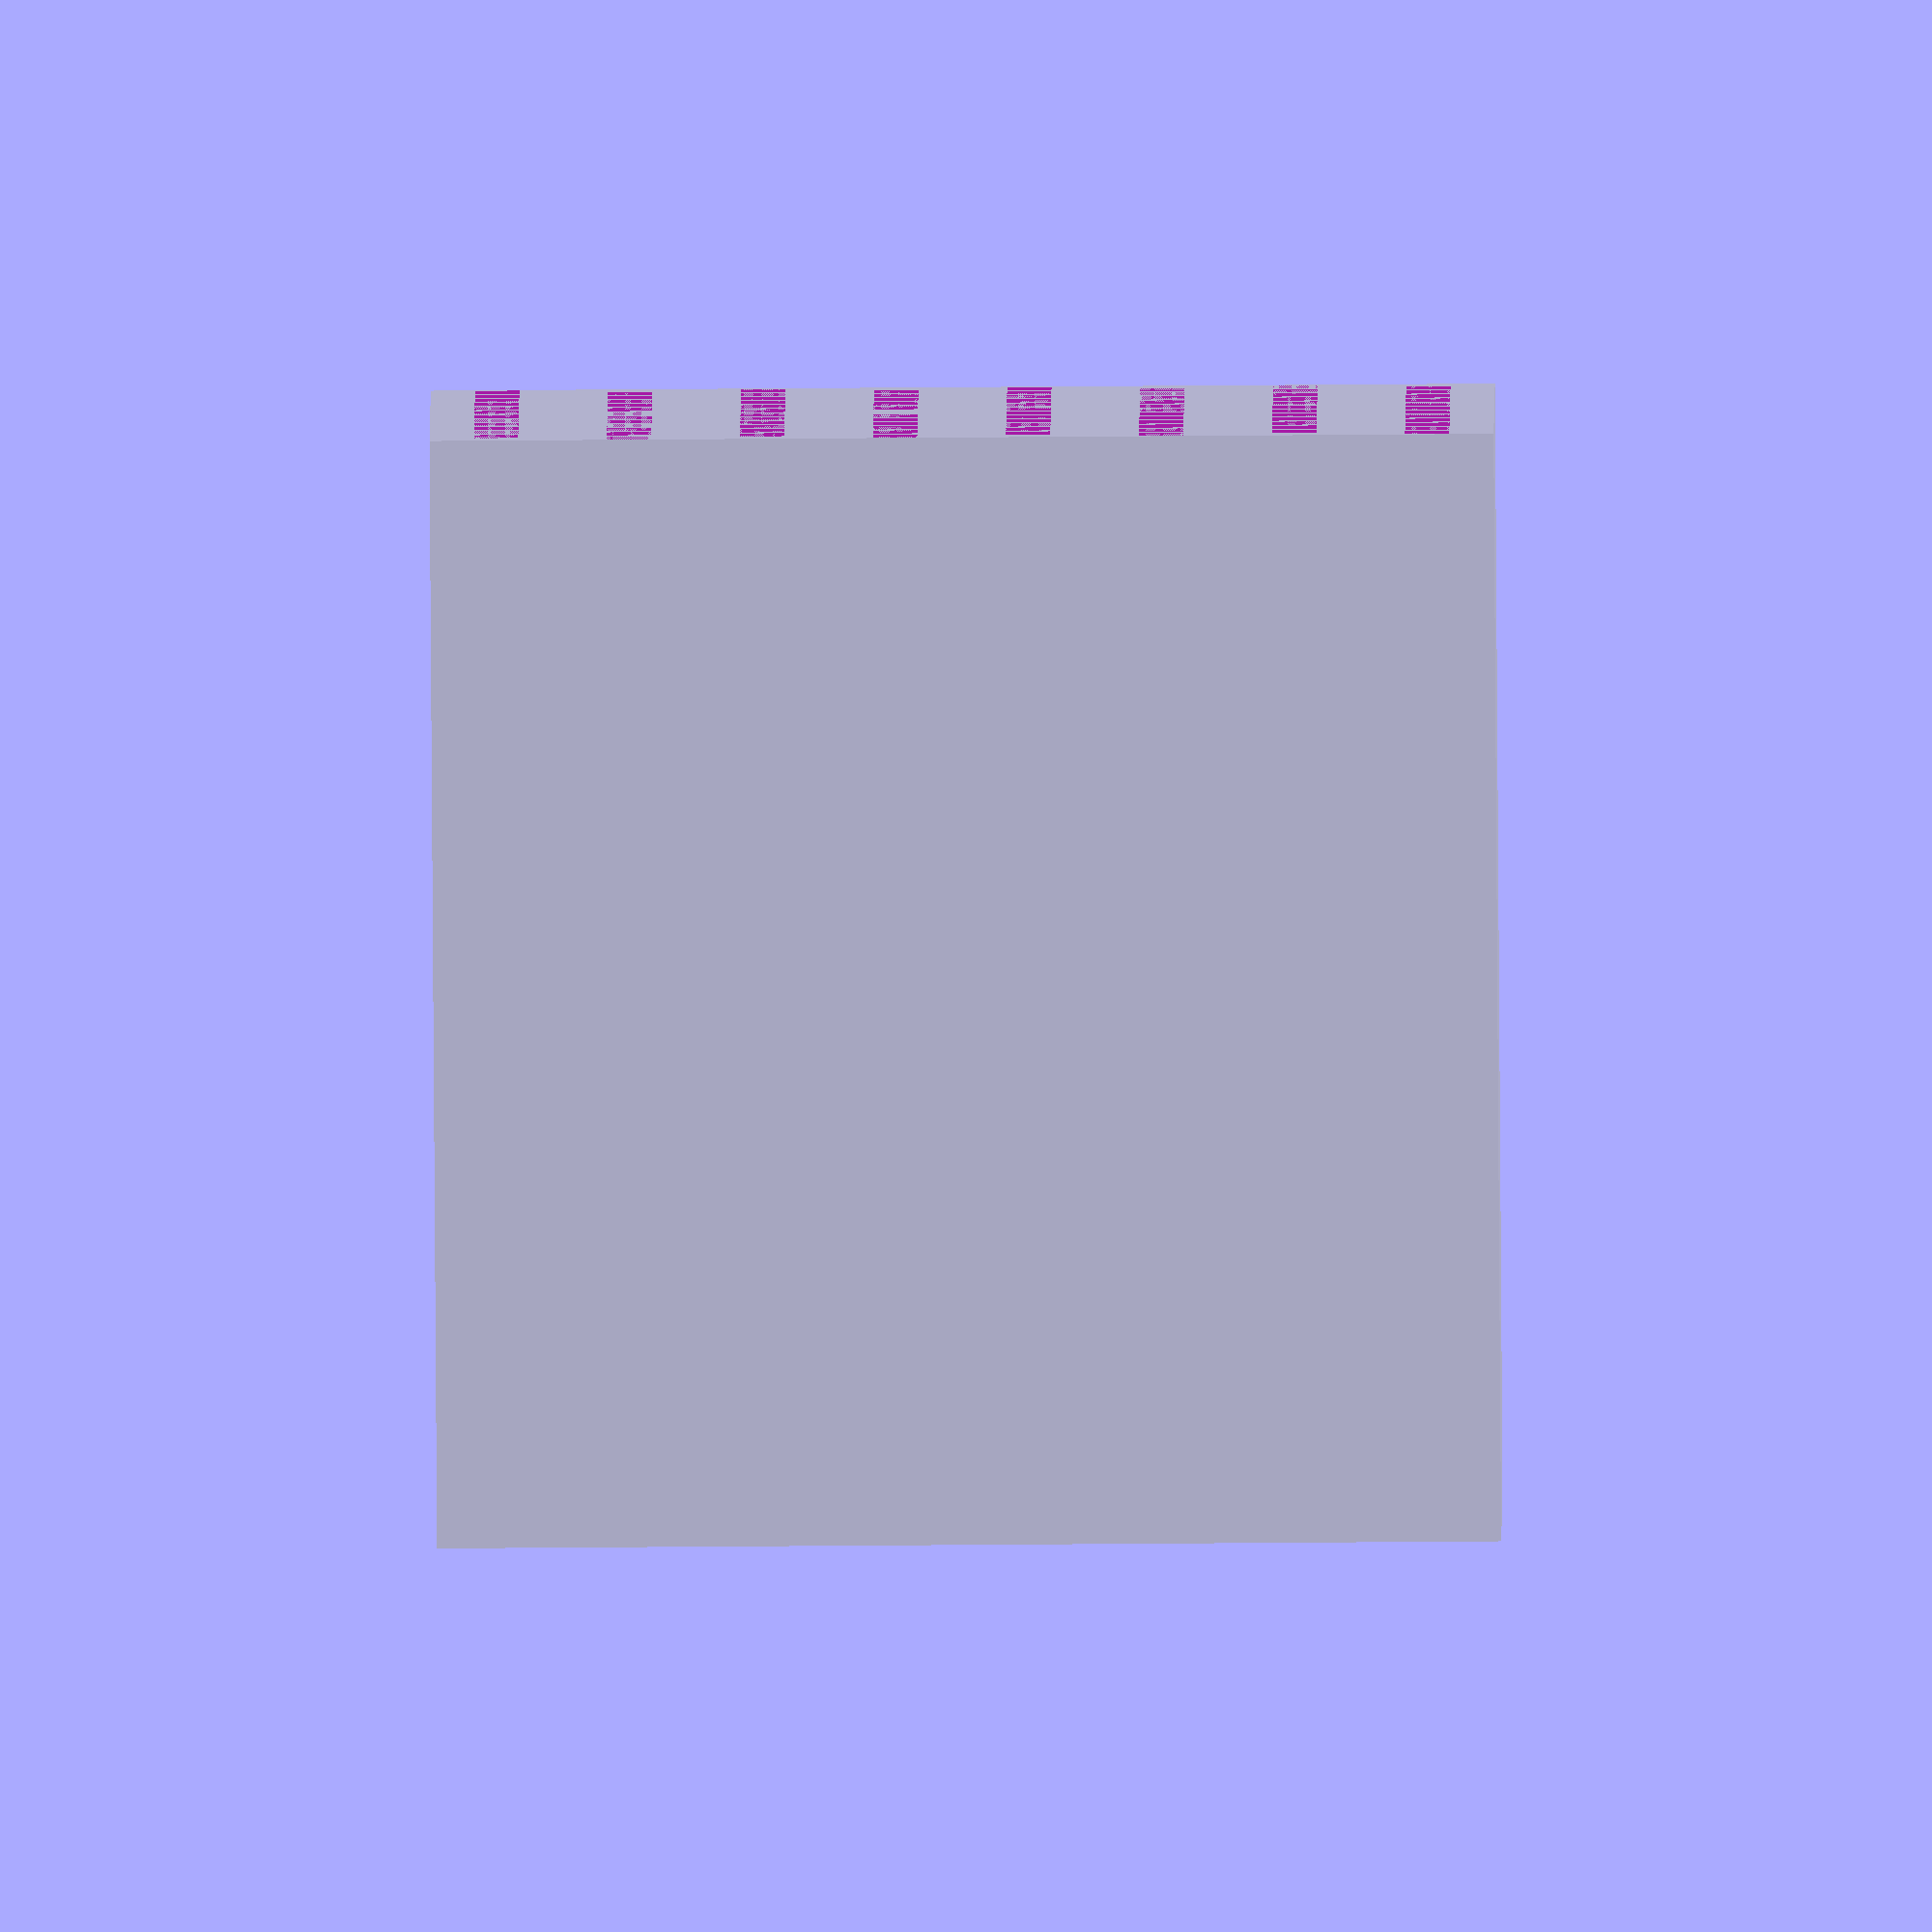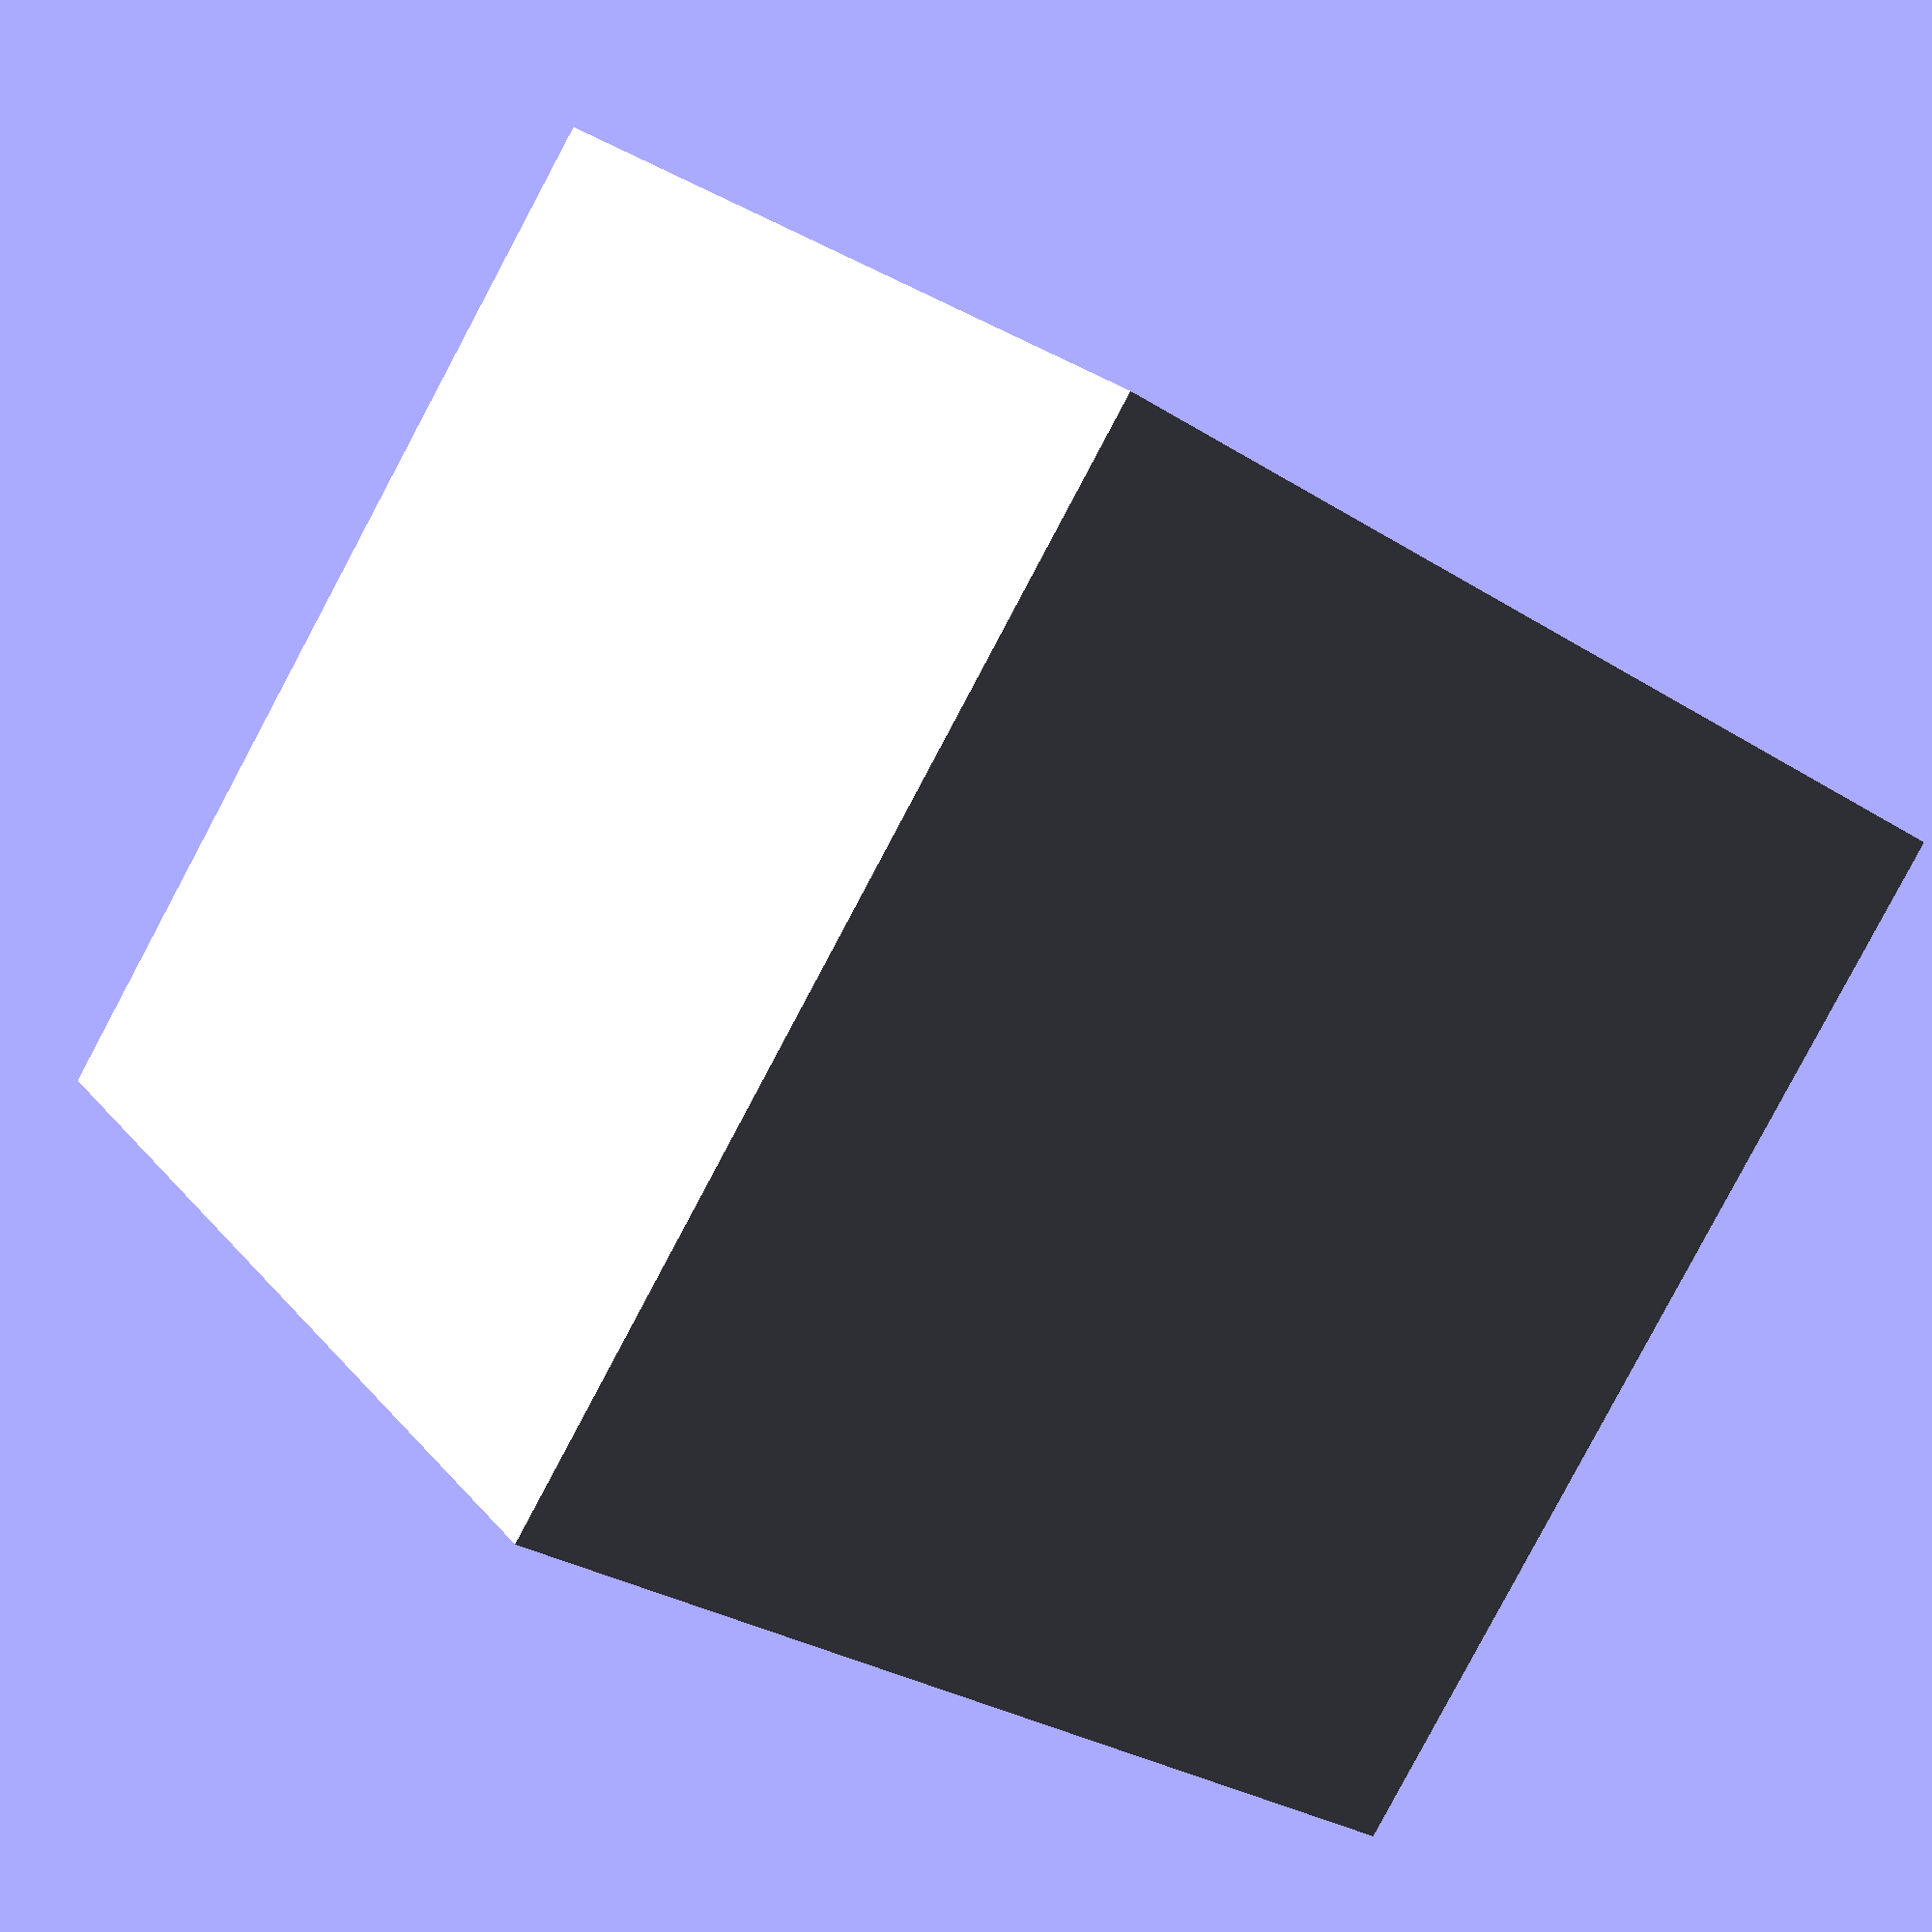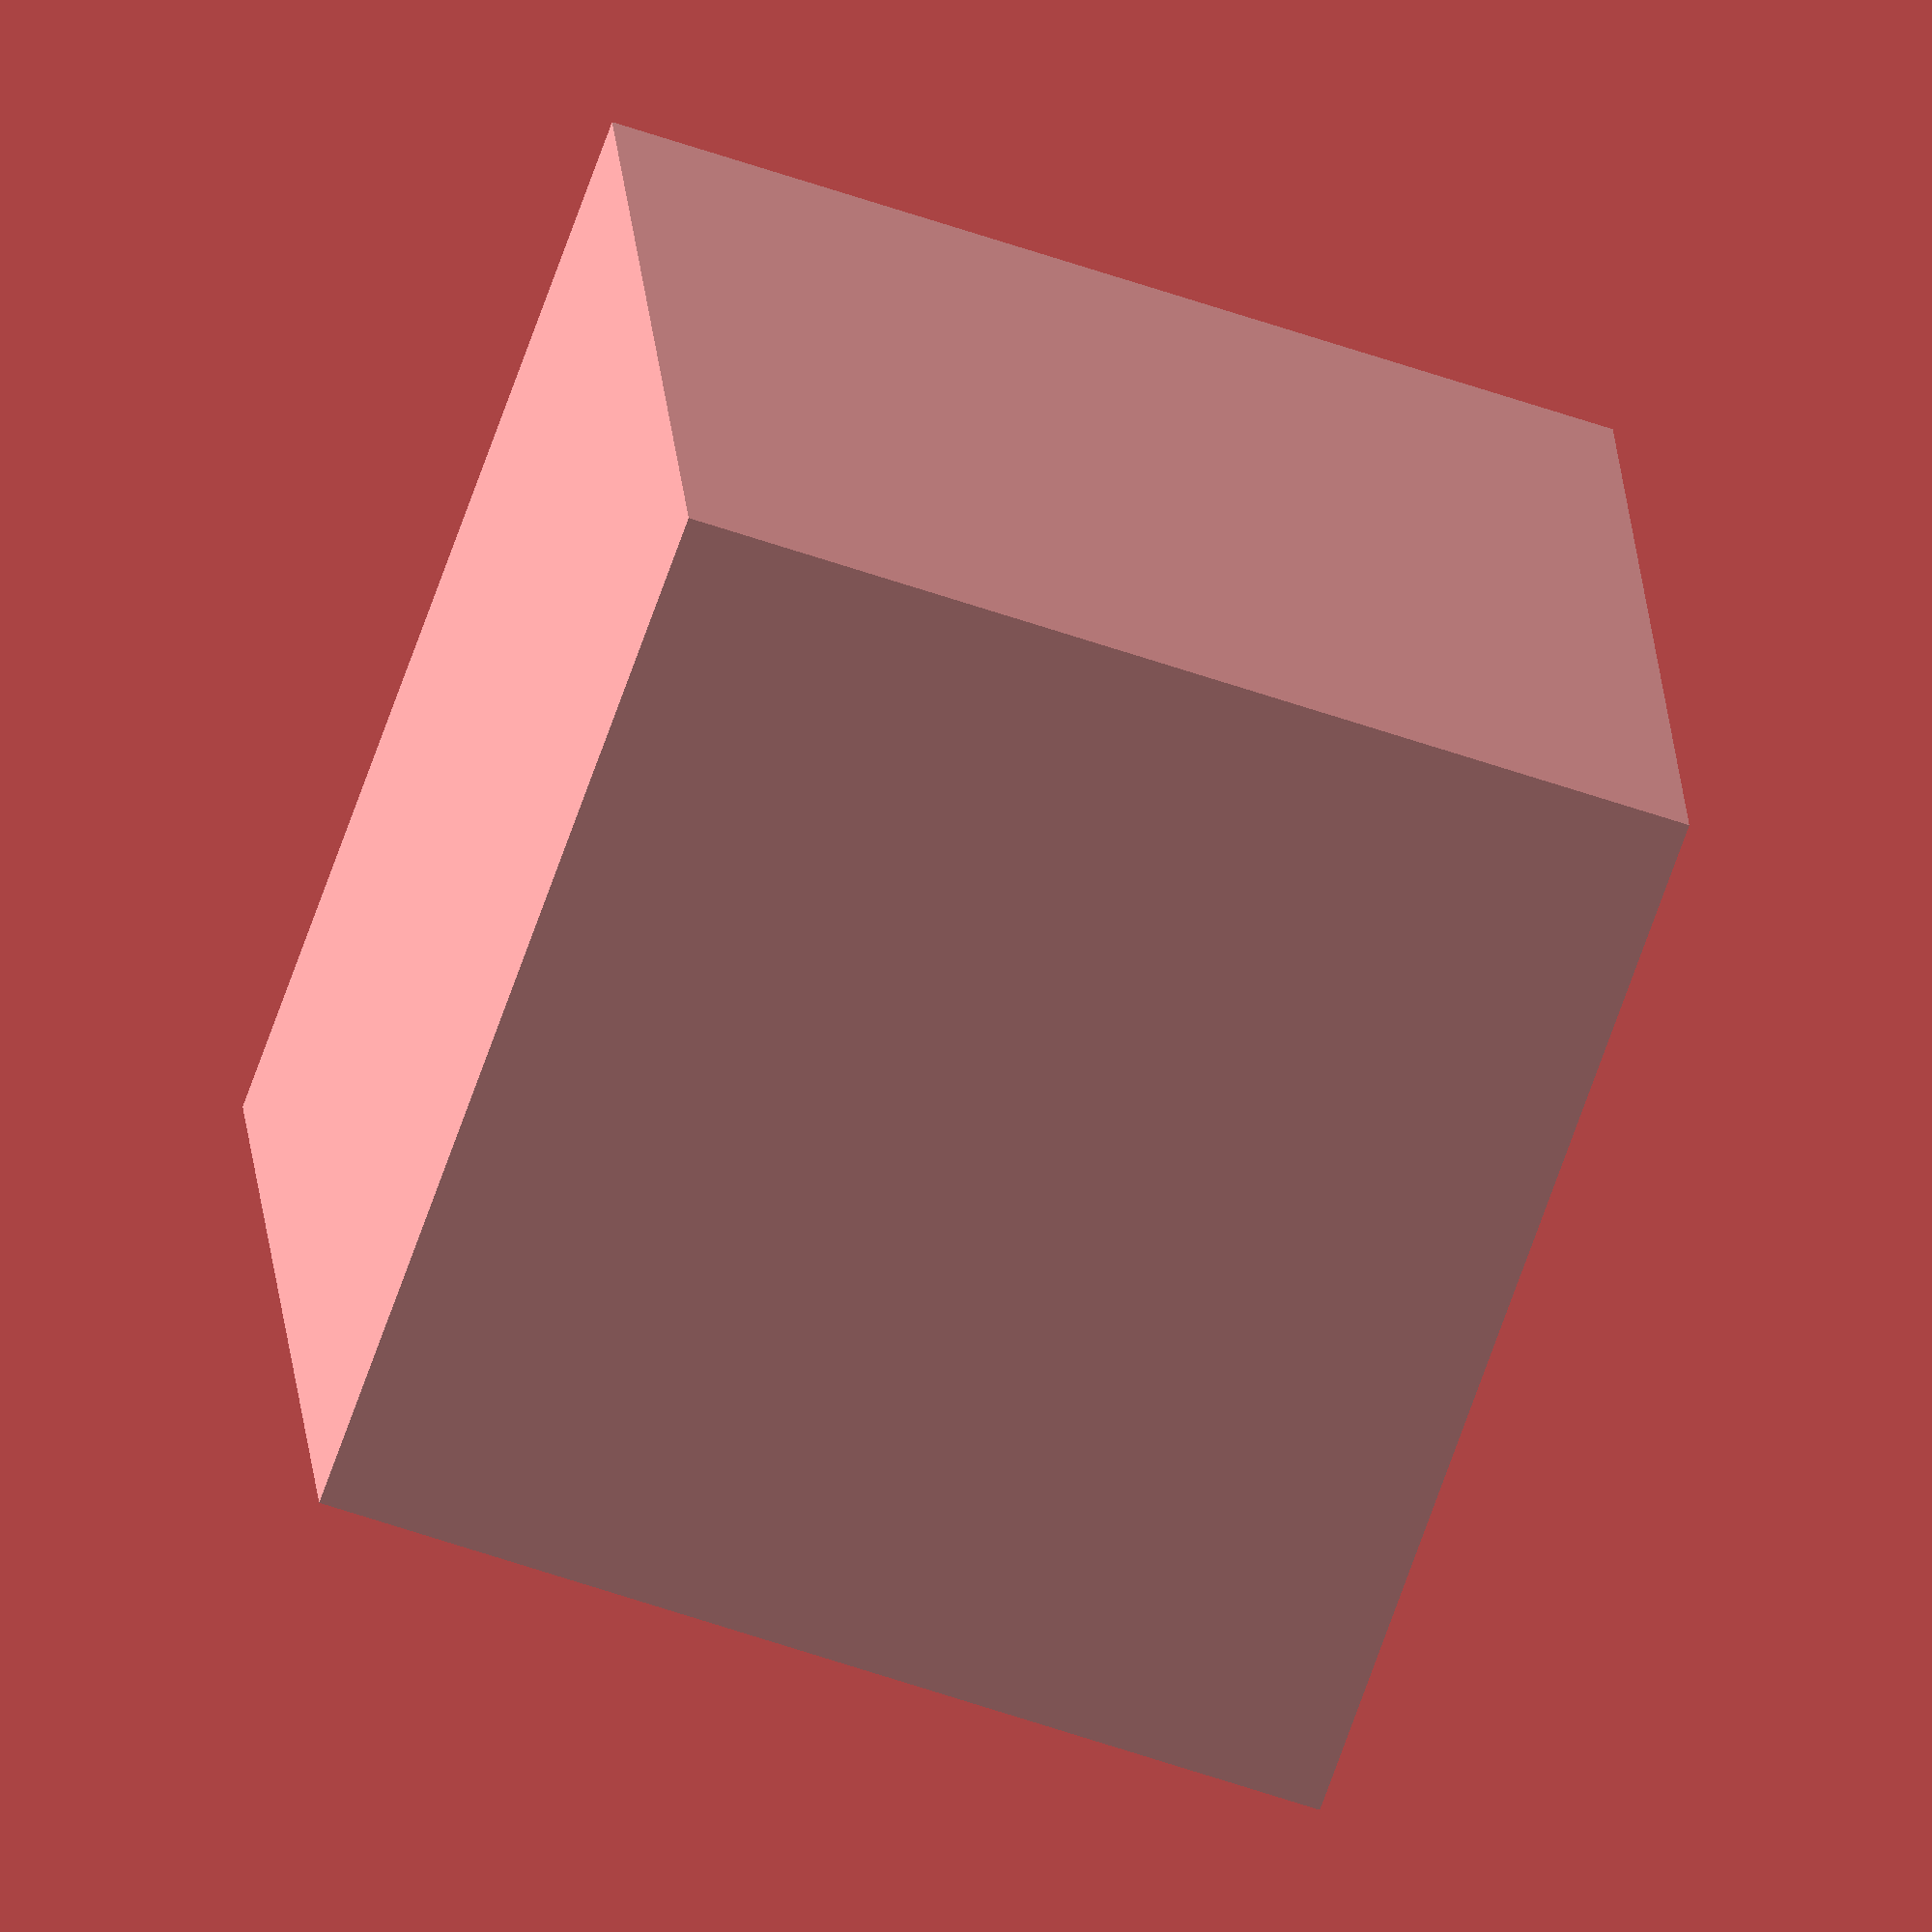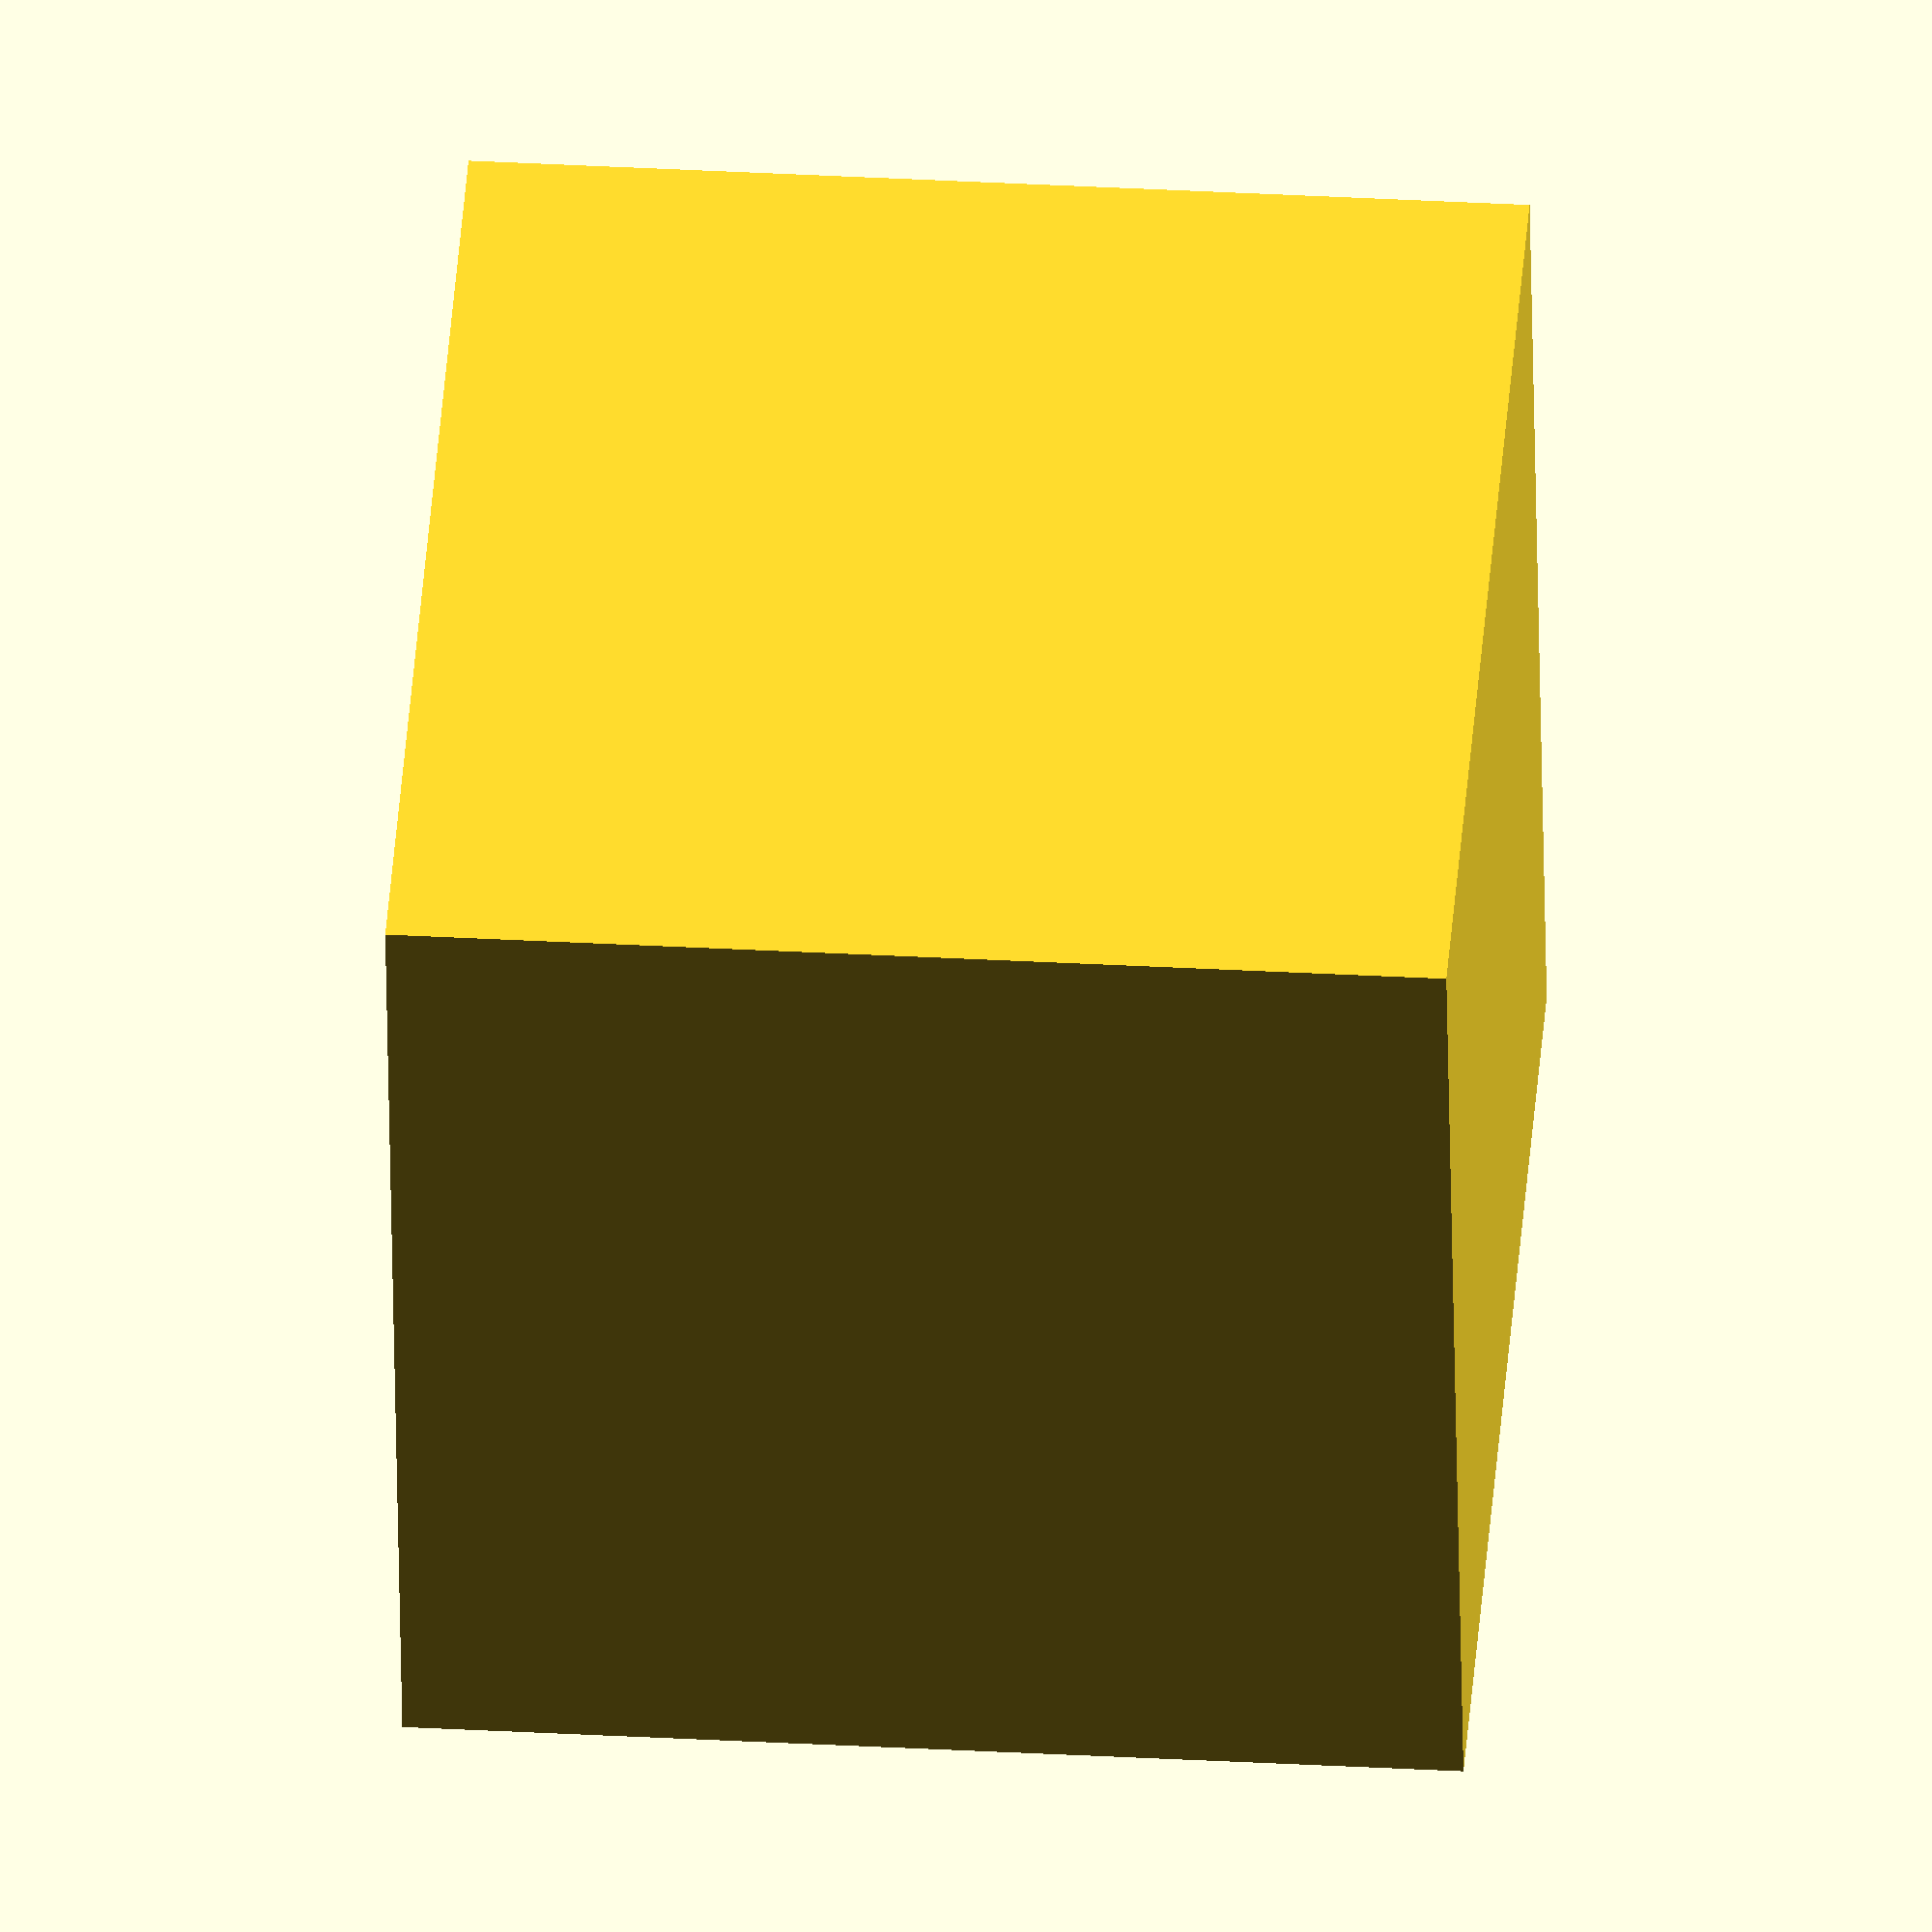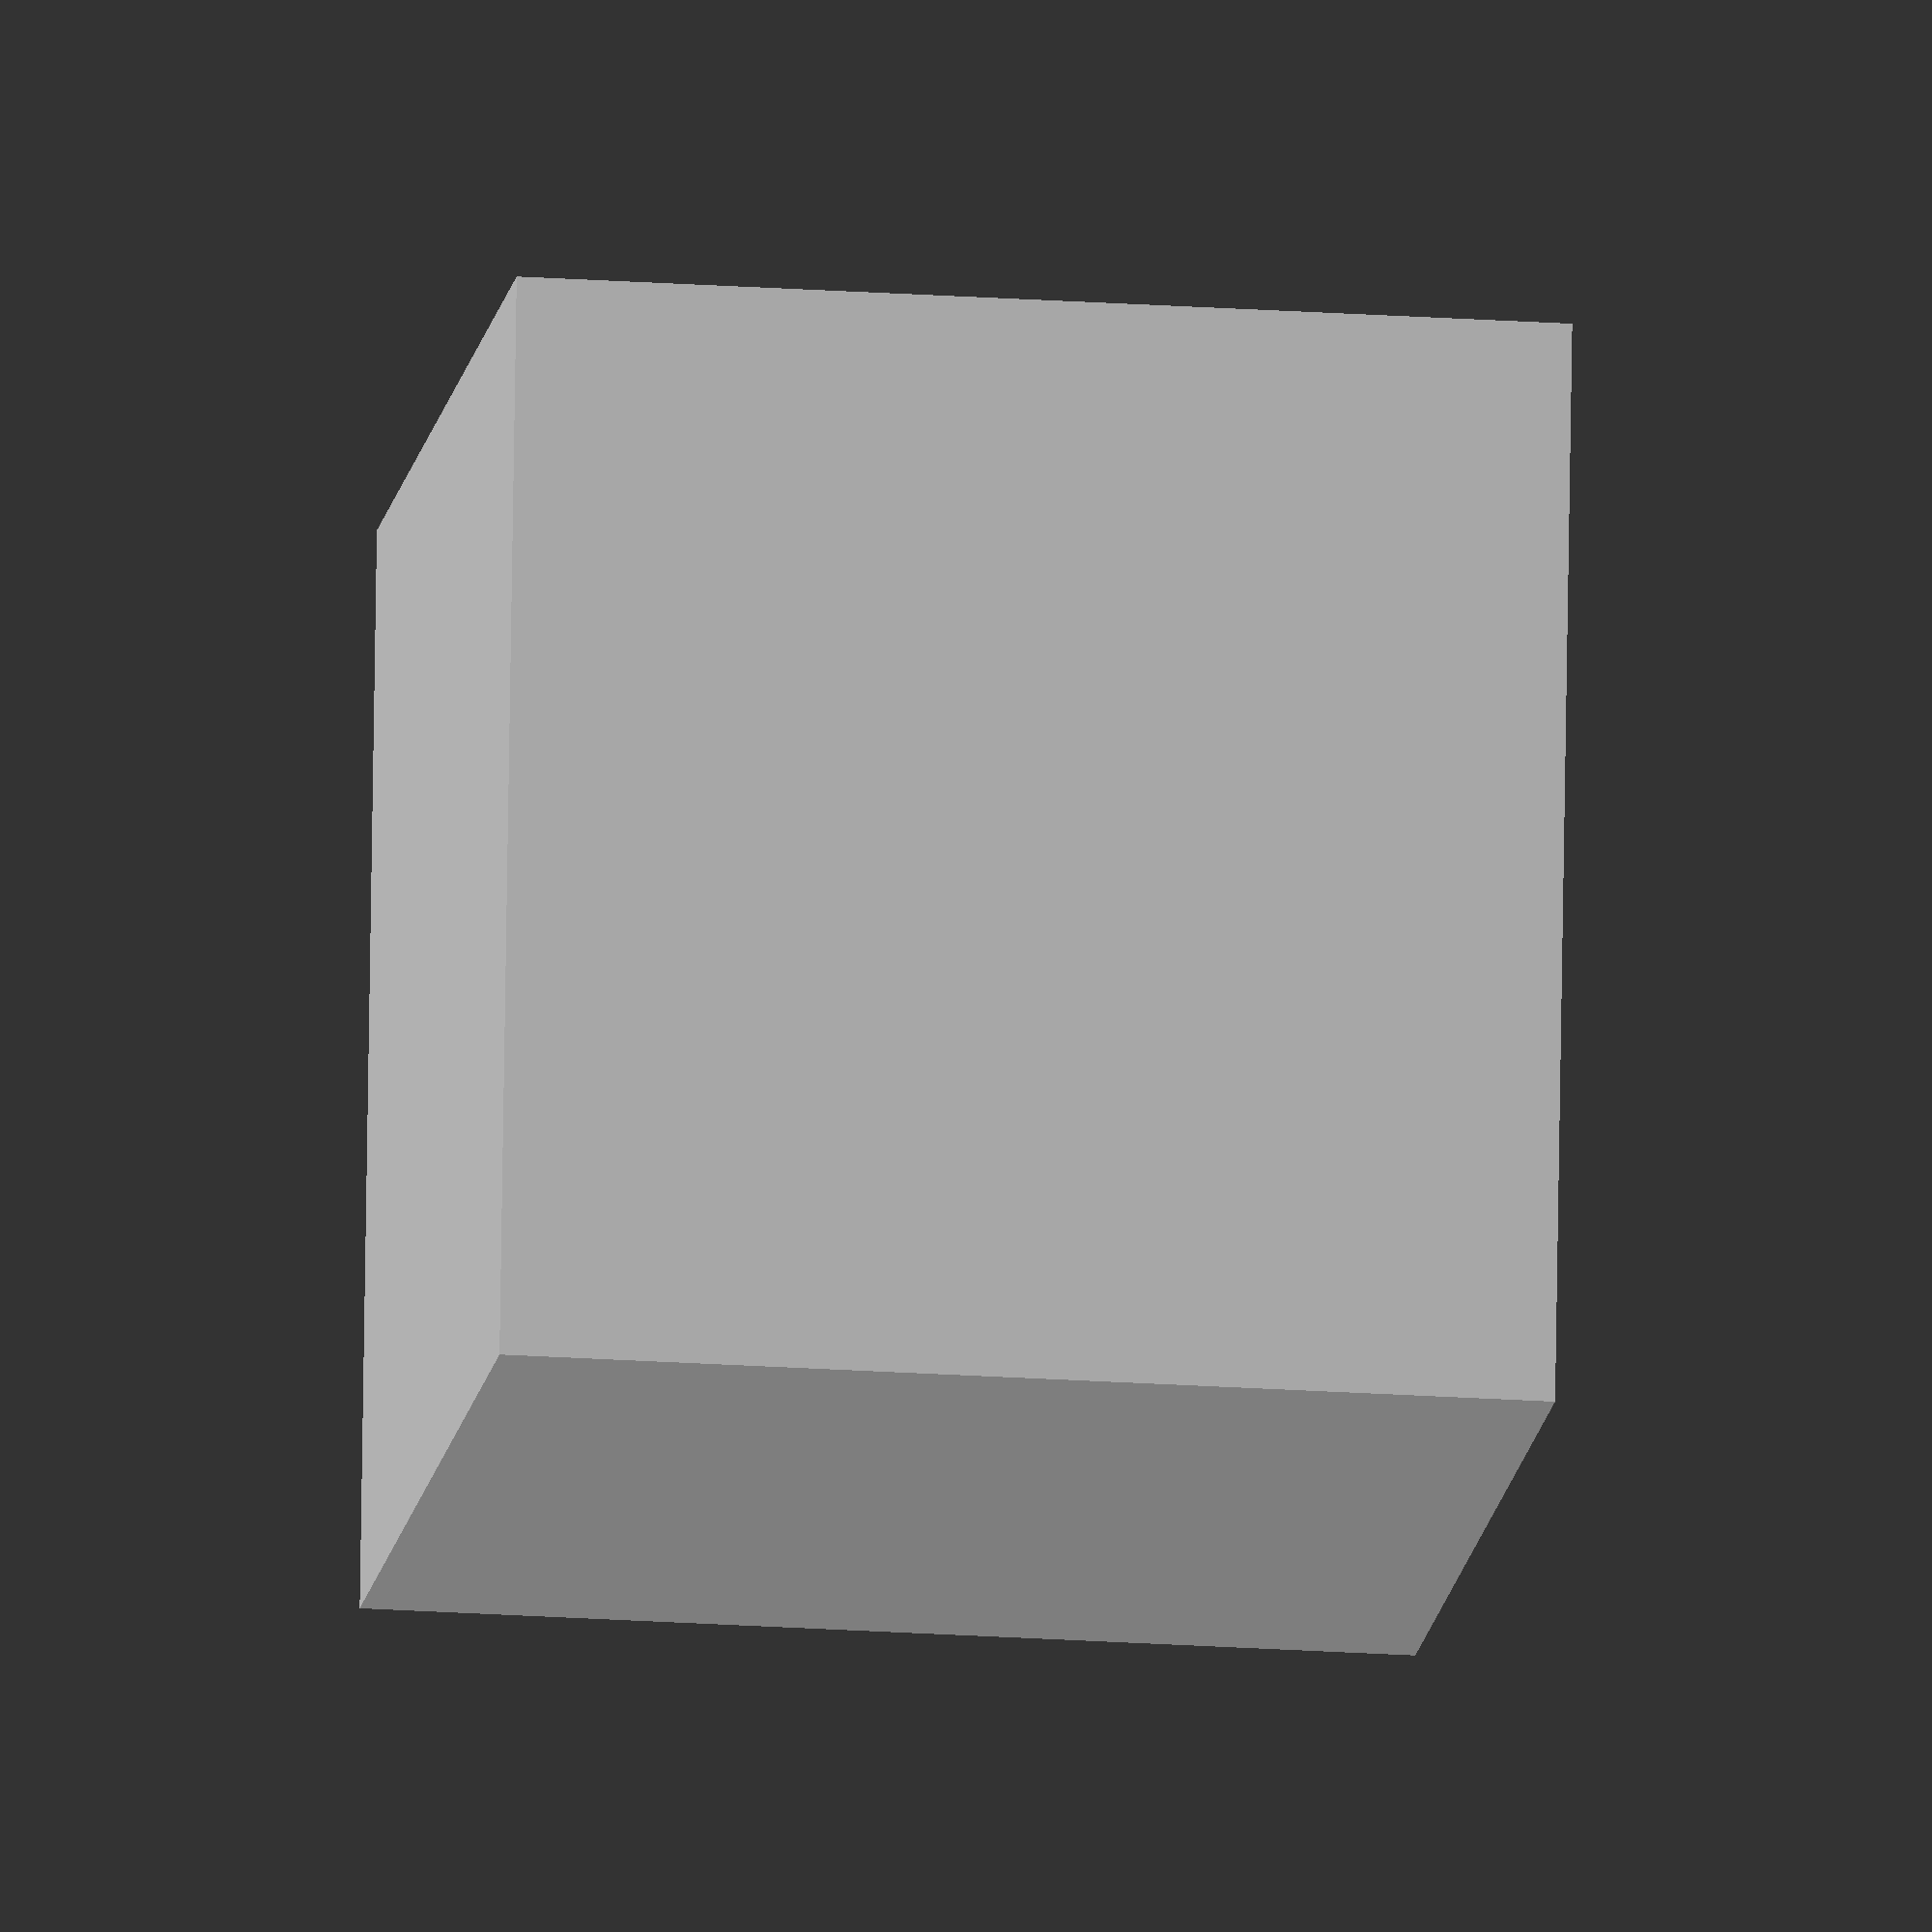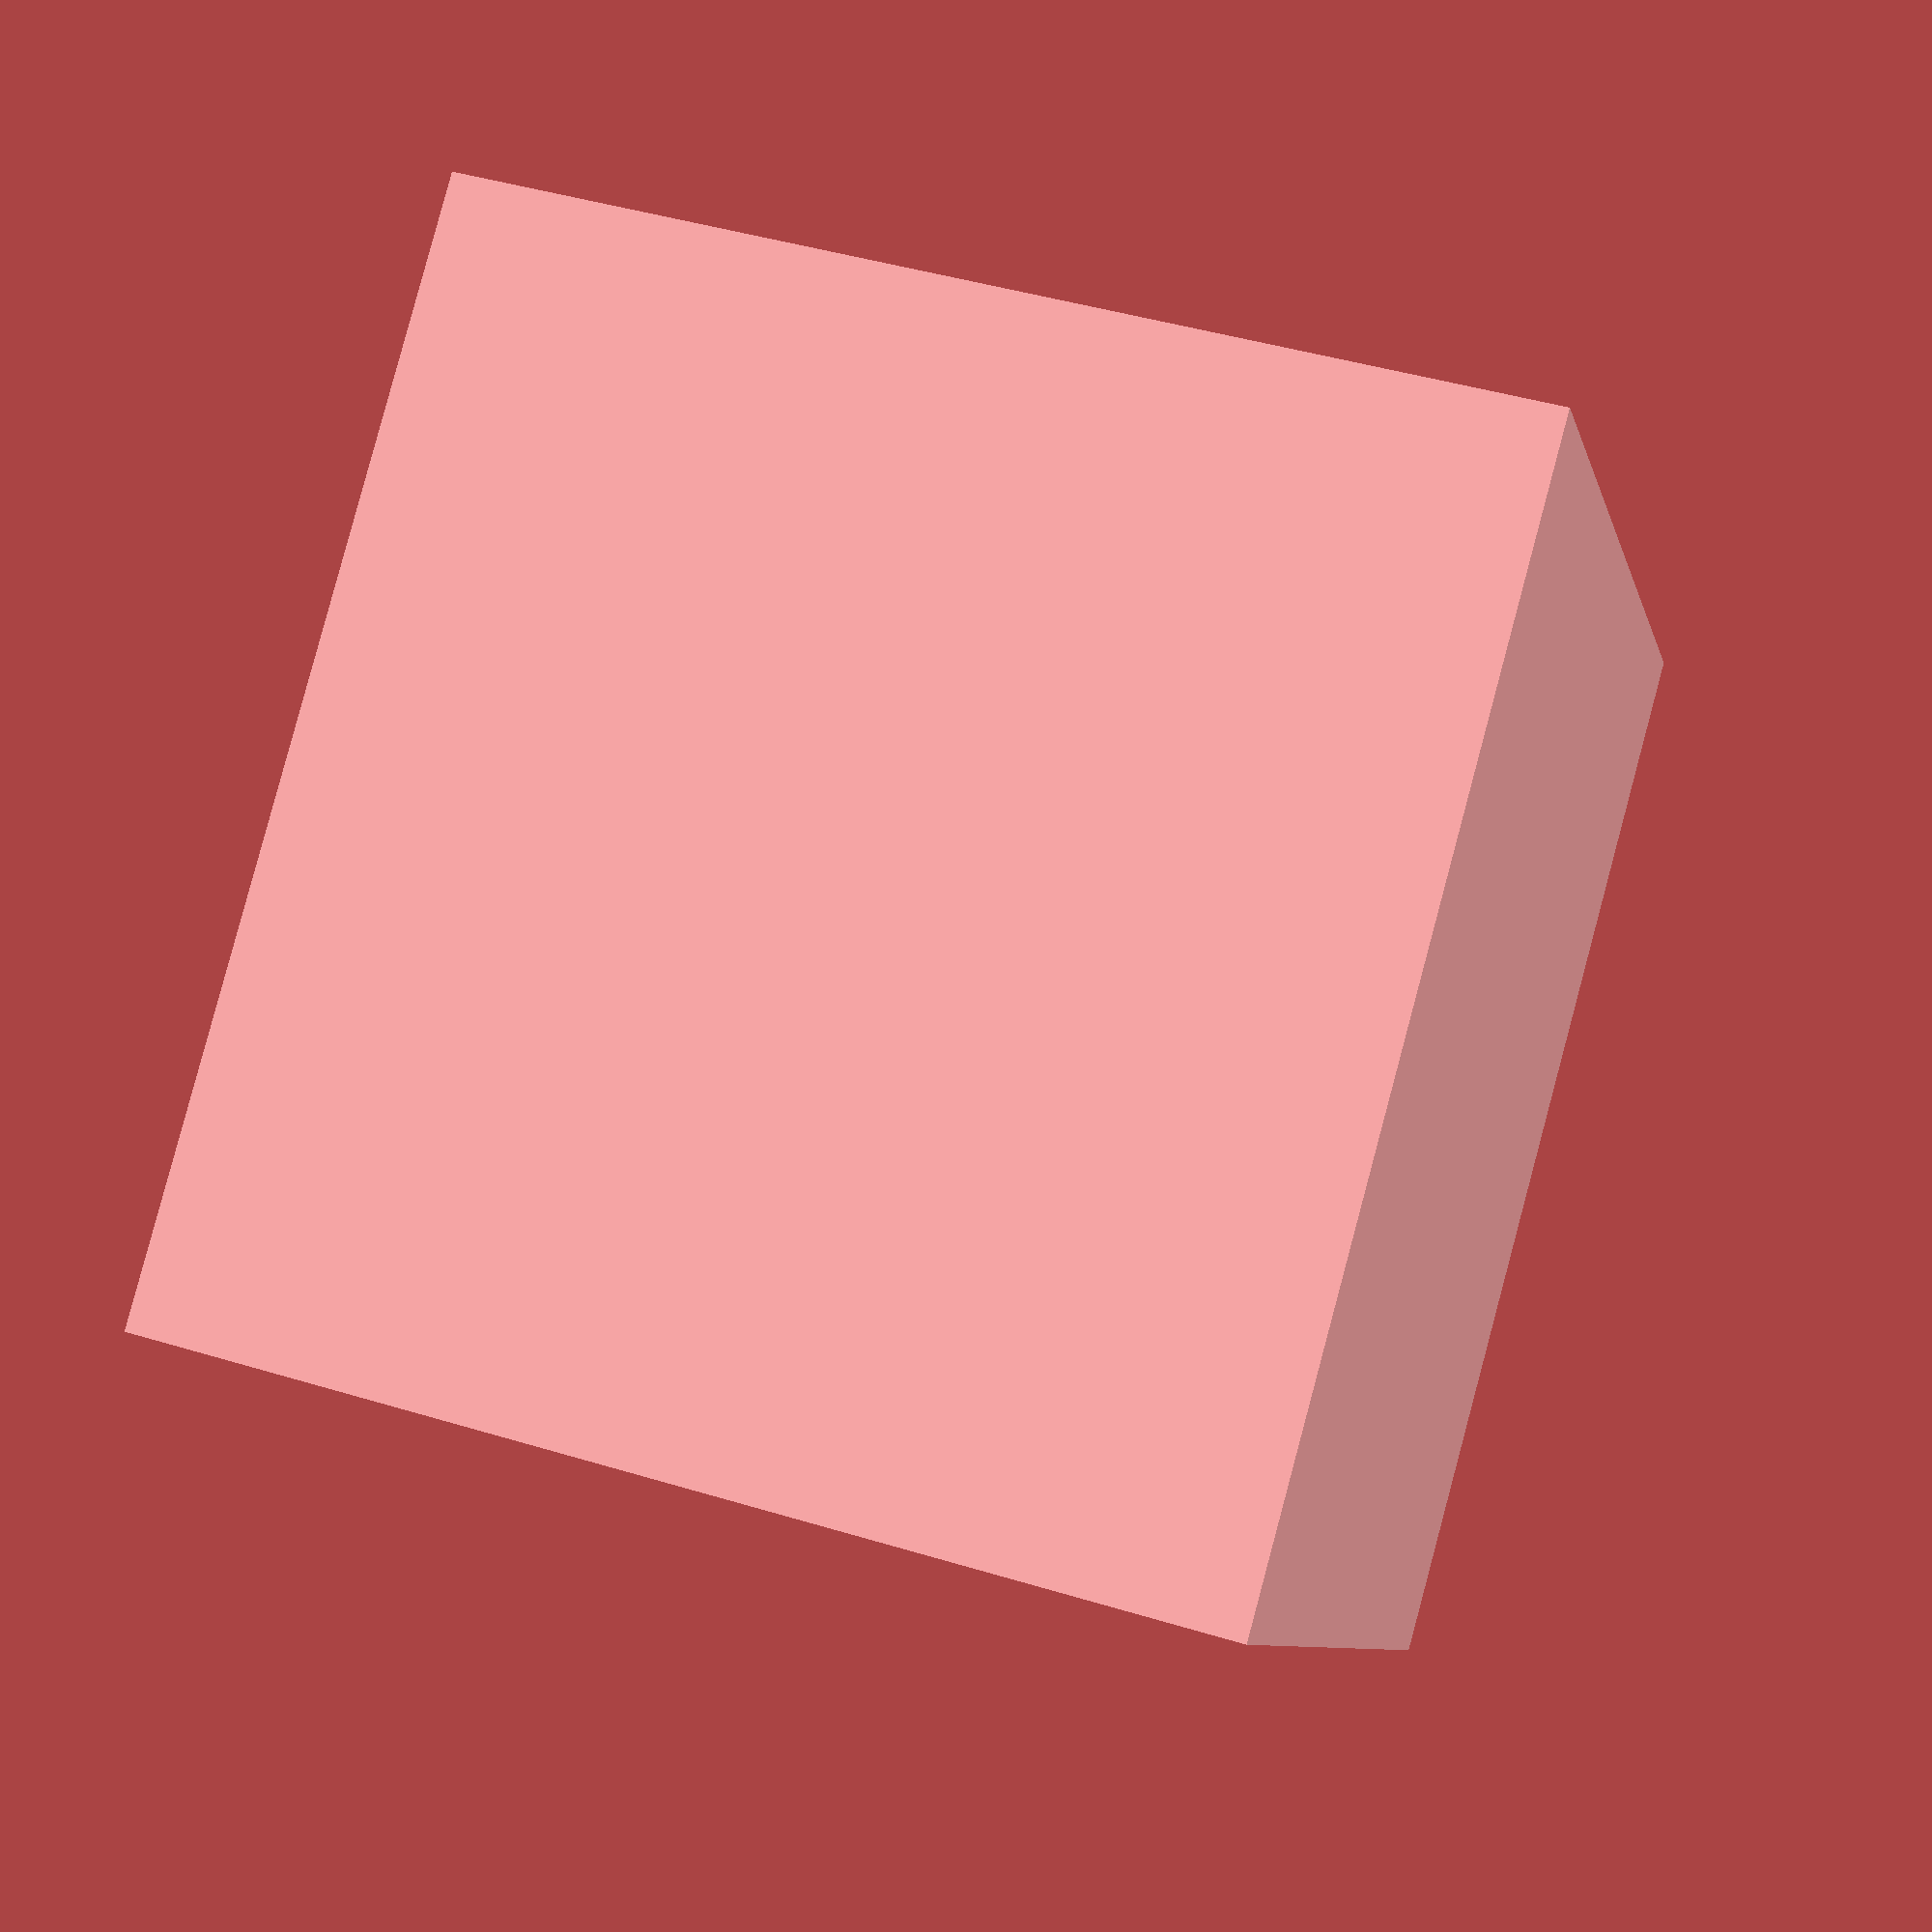
<openscad>
// Generated by SolidPython 1.1.3 on 2022-10-28 11:02:33


difference() {
	cube(size = [500, 500, 480]);
	union() {
		translate(v = [5.0000000000, 0, 20.0000000000]) {
			union() {
				cube(size = [30, 10, 20]);
				polyhedron(convexity = 10, faces = [[0, 1, 4], [1, 2, 4], [2, 3, 4], [3, 0, 4], [1, 0, 3], [2, 1, 3]], points = [[0, 10, 0], [30, 10, 0], [30, 10, 20], [0, 10, 20], [15.0000000000, 20, 10.0000000000]]);
			}
		}
		translate(v = [25.0000000000, 0, 80.0000000000]) {
			union() {
				cube(size = [30, 10, 20]);
				polyhedron(convexity = 10, faces = [[0, 1, 4], [1, 2, 4], [2, 3, 4], [3, 0, 4], [1, 0, 3], [2, 1, 3]], points = [[0, 10, 0], [30, 10, 0], [30, 10, 20], [0, 10, 20], [15.0000000000, 20, 10.0000000000]]);
			}
		}
		translate(v = [5.0000000000, 0, 140.0000000000]) {
			union() {
				cube(size = [30, 10, 20]);
				polyhedron(convexity = 10, faces = [[0, 1, 4], [1, 2, 4], [2, 3, 4], [3, 0, 4], [1, 0, 3], [2, 1, 3]], points = [[0, 10, 0], [30, 10, 0], [30, 10, 20], [0, 10, 20], [15.0000000000, 20, 10.0000000000]]);
			}
		}
		translate(v = [25.0000000000, 0, 200.0000000000]) {
			union() {
				cube(size = [30, 10, 20]);
				polyhedron(convexity = 10, faces = [[0, 1, 4], [1, 2, 4], [2, 3, 4], [3, 0, 4], [1, 0, 3], [2, 1, 3]], points = [[0, 10, 0], [30, 10, 0], [30, 10, 20], [0, 10, 20], [15.0000000000, 20, 10.0000000000]]);
			}
		}
		translate(v = [5.0000000000, 0, 260.0000000000]) {
			union() {
				cube(size = [30, 10, 20]);
				polyhedron(convexity = 10, faces = [[0, 1, 4], [1, 2, 4], [2, 3, 4], [3, 0, 4], [1, 0, 3], [2, 1, 3]], points = [[0, 10, 0], [30, 10, 0], [30, 10, 20], [0, 10, 20], [15.0000000000, 20, 10.0000000000]]);
			}
		}
		translate(v = [25.0000000000, 0, 320.0000000000]) {
			union() {
				cube(size = [30, 10, 20]);
				polyhedron(convexity = 10, faces = [[0, 1, 4], [1, 2, 4], [2, 3, 4], [3, 0, 4], [1, 0, 3], [2, 1, 3]], points = [[0, 10, 0], [30, 10, 0], [30, 10, 20], [0, 10, 20], [15.0000000000, 20, 10.0000000000]]);
			}
		}
		translate(v = [5.0000000000, 0, 380.0000000000]) {
			union() {
				cube(size = [30, 10, 20]);
				polyhedron(convexity = 10, faces = [[0, 1, 4], [1, 2, 4], [2, 3, 4], [3, 0, 4], [1, 0, 3], [2, 1, 3]], points = [[0, 10, 0], [30, 10, 0], [30, 10, 20], [0, 10, 20], [15.0000000000, 20, 10.0000000000]]);
			}
		}
		translate(v = [25.0000000000, 0, 440.0000000000]) {
			union() {
				cube(size = [30, 10, 20]);
				polyhedron(convexity = 10, faces = [[0, 1, 4], [1, 2, 4], [2, 3, 4], [3, 0, 4], [1, 0, 3], [2, 1, 3]], points = [[0, 10, 0], [30, 10, 0], [30, 10, 20], [0, 10, 20], [15.0000000000, 20, 10.0000000000]]);
			}
		}
		translate(v = [45.0000000000, 0, 20.0000000000]) {
			union() {
				cube(size = [30, 10, 20]);
				polyhedron(convexity = 10, faces = [[0, 1, 4], [1, 2, 4], [2, 3, 4], [3, 0, 4], [1, 0, 3], [2, 1, 3]], points = [[0, 10, 0], [30, 10, 0], [30, 10, 20], [0, 10, 20], [15.0000000000, 20, 10.0000000000]]);
			}
		}
		translate(v = [65.0000000000, 0, 80.0000000000]) {
			union() {
				cube(size = [30, 10, 20]);
				polyhedron(convexity = 10, faces = [[0, 1, 4], [1, 2, 4], [2, 3, 4], [3, 0, 4], [1, 0, 3], [2, 1, 3]], points = [[0, 10, 0], [30, 10, 0], [30, 10, 20], [0, 10, 20], [15.0000000000, 20, 10.0000000000]]);
			}
		}
		translate(v = [45.0000000000, 0, 140.0000000000]) {
			union() {
				cube(size = [30, 10, 20]);
				polyhedron(convexity = 10, faces = [[0, 1, 4], [1, 2, 4], [2, 3, 4], [3, 0, 4], [1, 0, 3], [2, 1, 3]], points = [[0, 10, 0], [30, 10, 0], [30, 10, 20], [0, 10, 20], [15.0000000000, 20, 10.0000000000]]);
			}
		}
		translate(v = [65.0000000000, 0, 200.0000000000]) {
			union() {
				cube(size = [30, 10, 20]);
				polyhedron(convexity = 10, faces = [[0, 1, 4], [1, 2, 4], [2, 3, 4], [3, 0, 4], [1, 0, 3], [2, 1, 3]], points = [[0, 10, 0], [30, 10, 0], [30, 10, 20], [0, 10, 20], [15.0000000000, 20, 10.0000000000]]);
			}
		}
		translate(v = [45.0000000000, 0, 260.0000000000]) {
			union() {
				cube(size = [30, 10, 20]);
				polyhedron(convexity = 10, faces = [[0, 1, 4], [1, 2, 4], [2, 3, 4], [3, 0, 4], [1, 0, 3], [2, 1, 3]], points = [[0, 10, 0], [30, 10, 0], [30, 10, 20], [0, 10, 20], [15.0000000000, 20, 10.0000000000]]);
			}
		}
		translate(v = [65.0000000000, 0, 320.0000000000]) {
			union() {
				cube(size = [30, 10, 20]);
				polyhedron(convexity = 10, faces = [[0, 1, 4], [1, 2, 4], [2, 3, 4], [3, 0, 4], [1, 0, 3], [2, 1, 3]], points = [[0, 10, 0], [30, 10, 0], [30, 10, 20], [0, 10, 20], [15.0000000000, 20, 10.0000000000]]);
			}
		}
		translate(v = [45.0000000000, 0, 380.0000000000]) {
			union() {
				cube(size = [30, 10, 20]);
				polyhedron(convexity = 10, faces = [[0, 1, 4], [1, 2, 4], [2, 3, 4], [3, 0, 4], [1, 0, 3], [2, 1, 3]], points = [[0, 10, 0], [30, 10, 0], [30, 10, 20], [0, 10, 20], [15.0000000000, 20, 10.0000000000]]);
			}
		}
		translate(v = [65.0000000000, 0, 440.0000000000]) {
			union() {
				cube(size = [30, 10, 20]);
				polyhedron(convexity = 10, faces = [[0, 1, 4], [1, 2, 4], [2, 3, 4], [3, 0, 4], [1, 0, 3], [2, 1, 3]], points = [[0, 10, 0], [30, 10, 0], [30, 10, 20], [0, 10, 20], [15.0000000000, 20, 10.0000000000]]);
			}
		}
		translate(v = [85.0000000000, 0, 20.0000000000]) {
			union() {
				cube(size = [30, 10, 20]);
				polyhedron(convexity = 10, faces = [[0, 1, 4], [1, 2, 4], [2, 3, 4], [3, 0, 4], [1, 0, 3], [2, 1, 3]], points = [[0, 10, 0], [30, 10, 0], [30, 10, 20], [0, 10, 20], [15.0000000000, 20, 10.0000000000]]);
			}
		}
		translate(v = [105.0000000000, 0, 80.0000000000]) {
			union() {
				cube(size = [30, 10, 20]);
				polyhedron(convexity = 10, faces = [[0, 1, 4], [1, 2, 4], [2, 3, 4], [3, 0, 4], [1, 0, 3], [2, 1, 3]], points = [[0, 10, 0], [30, 10, 0], [30, 10, 20], [0, 10, 20], [15.0000000000, 20, 10.0000000000]]);
			}
		}
		translate(v = [85.0000000000, 0, 140.0000000000]) {
			union() {
				cube(size = [30, 10, 20]);
				polyhedron(convexity = 10, faces = [[0, 1, 4], [1, 2, 4], [2, 3, 4], [3, 0, 4], [1, 0, 3], [2, 1, 3]], points = [[0, 10, 0], [30, 10, 0], [30, 10, 20], [0, 10, 20], [15.0000000000, 20, 10.0000000000]]);
			}
		}
		translate(v = [105.0000000000, 0, 200.0000000000]) {
			union() {
				cube(size = [30, 10, 20]);
				polyhedron(convexity = 10, faces = [[0, 1, 4], [1, 2, 4], [2, 3, 4], [3, 0, 4], [1, 0, 3], [2, 1, 3]], points = [[0, 10, 0], [30, 10, 0], [30, 10, 20], [0, 10, 20], [15.0000000000, 20, 10.0000000000]]);
			}
		}
		translate(v = [85.0000000000, 0, 260.0000000000]) {
			union() {
				cube(size = [30, 10, 20]);
				polyhedron(convexity = 10, faces = [[0, 1, 4], [1, 2, 4], [2, 3, 4], [3, 0, 4], [1, 0, 3], [2, 1, 3]], points = [[0, 10, 0], [30, 10, 0], [30, 10, 20], [0, 10, 20], [15.0000000000, 20, 10.0000000000]]);
			}
		}
		translate(v = [105.0000000000, 0, 320.0000000000]) {
			union() {
				cube(size = [30, 10, 20]);
				polyhedron(convexity = 10, faces = [[0, 1, 4], [1, 2, 4], [2, 3, 4], [3, 0, 4], [1, 0, 3], [2, 1, 3]], points = [[0, 10, 0], [30, 10, 0], [30, 10, 20], [0, 10, 20], [15.0000000000, 20, 10.0000000000]]);
			}
		}
		translate(v = [85.0000000000, 0, 380.0000000000]) {
			union() {
				cube(size = [30, 10, 20]);
				polyhedron(convexity = 10, faces = [[0, 1, 4], [1, 2, 4], [2, 3, 4], [3, 0, 4], [1, 0, 3], [2, 1, 3]], points = [[0, 10, 0], [30, 10, 0], [30, 10, 20], [0, 10, 20], [15.0000000000, 20, 10.0000000000]]);
			}
		}
		translate(v = [105.0000000000, 0, 440.0000000000]) {
			union() {
				cube(size = [30, 10, 20]);
				polyhedron(convexity = 10, faces = [[0, 1, 4], [1, 2, 4], [2, 3, 4], [3, 0, 4], [1, 0, 3], [2, 1, 3]], points = [[0, 10, 0], [30, 10, 0], [30, 10, 20], [0, 10, 20], [15.0000000000, 20, 10.0000000000]]);
			}
		}
		translate(v = [125.0000000000, 0, 20.0000000000]) {
			union() {
				cube(size = [30, 10, 20]);
				polyhedron(convexity = 10, faces = [[0, 1, 4], [1, 2, 4], [2, 3, 4], [3, 0, 4], [1, 0, 3], [2, 1, 3]], points = [[0, 10, 0], [30, 10, 0], [30, 10, 20], [0, 10, 20], [15.0000000000, 20, 10.0000000000]]);
			}
		}
		translate(v = [145.0000000000, 0, 80.0000000000]) {
			union() {
				cube(size = [30, 10, 20]);
				polyhedron(convexity = 10, faces = [[0, 1, 4], [1, 2, 4], [2, 3, 4], [3, 0, 4], [1, 0, 3], [2, 1, 3]], points = [[0, 10, 0], [30, 10, 0], [30, 10, 20], [0, 10, 20], [15.0000000000, 20, 10.0000000000]]);
			}
		}
		translate(v = [125.0000000000, 0, 140.0000000000]) {
			union() {
				cube(size = [30, 10, 20]);
				polyhedron(convexity = 10, faces = [[0, 1, 4], [1, 2, 4], [2, 3, 4], [3, 0, 4], [1, 0, 3], [2, 1, 3]], points = [[0, 10, 0], [30, 10, 0], [30, 10, 20], [0, 10, 20], [15.0000000000, 20, 10.0000000000]]);
			}
		}
		translate(v = [145.0000000000, 0, 200.0000000000]) {
			union() {
				cube(size = [30, 10, 20]);
				polyhedron(convexity = 10, faces = [[0, 1, 4], [1, 2, 4], [2, 3, 4], [3, 0, 4], [1, 0, 3], [2, 1, 3]], points = [[0, 10, 0], [30, 10, 0], [30, 10, 20], [0, 10, 20], [15.0000000000, 20, 10.0000000000]]);
			}
		}
		translate(v = [125.0000000000, 0, 260.0000000000]) {
			union() {
				cube(size = [30, 10, 20]);
				polyhedron(convexity = 10, faces = [[0, 1, 4], [1, 2, 4], [2, 3, 4], [3, 0, 4], [1, 0, 3], [2, 1, 3]], points = [[0, 10, 0], [30, 10, 0], [30, 10, 20], [0, 10, 20], [15.0000000000, 20, 10.0000000000]]);
			}
		}
		translate(v = [145.0000000000, 0, 320.0000000000]) {
			union() {
				cube(size = [30, 10, 20]);
				polyhedron(convexity = 10, faces = [[0, 1, 4], [1, 2, 4], [2, 3, 4], [3, 0, 4], [1, 0, 3], [2, 1, 3]], points = [[0, 10, 0], [30, 10, 0], [30, 10, 20], [0, 10, 20], [15.0000000000, 20, 10.0000000000]]);
			}
		}
		translate(v = [125.0000000000, 0, 380.0000000000]) {
			union() {
				cube(size = [30, 10, 20]);
				polyhedron(convexity = 10, faces = [[0, 1, 4], [1, 2, 4], [2, 3, 4], [3, 0, 4], [1, 0, 3], [2, 1, 3]], points = [[0, 10, 0], [30, 10, 0], [30, 10, 20], [0, 10, 20], [15.0000000000, 20, 10.0000000000]]);
			}
		}
		translate(v = [145.0000000000, 0, 440.0000000000]) {
			union() {
				cube(size = [30, 10, 20]);
				polyhedron(convexity = 10, faces = [[0, 1, 4], [1, 2, 4], [2, 3, 4], [3, 0, 4], [1, 0, 3], [2, 1, 3]], points = [[0, 10, 0], [30, 10, 0], [30, 10, 20], [0, 10, 20], [15.0000000000, 20, 10.0000000000]]);
			}
		}
		translate(v = [165.0000000000, 0, 20.0000000000]) {
			union() {
				cube(size = [30, 10, 20]);
				polyhedron(convexity = 10, faces = [[0, 1, 4], [1, 2, 4], [2, 3, 4], [3, 0, 4], [1, 0, 3], [2, 1, 3]], points = [[0, 10, 0], [30, 10, 0], [30, 10, 20], [0, 10, 20], [15.0000000000, 20, 10.0000000000]]);
			}
		}
		translate(v = [185.0000000000, 0, 80.0000000000]) {
			union() {
				cube(size = [30, 10, 20]);
				polyhedron(convexity = 10, faces = [[0, 1, 4], [1, 2, 4], [2, 3, 4], [3, 0, 4], [1, 0, 3], [2, 1, 3]], points = [[0, 10, 0], [30, 10, 0], [30, 10, 20], [0, 10, 20], [15.0000000000, 20, 10.0000000000]]);
			}
		}
		translate(v = [165.0000000000, 0, 140.0000000000]) {
			union() {
				cube(size = [30, 10, 20]);
				polyhedron(convexity = 10, faces = [[0, 1, 4], [1, 2, 4], [2, 3, 4], [3, 0, 4], [1, 0, 3], [2, 1, 3]], points = [[0, 10, 0], [30, 10, 0], [30, 10, 20], [0, 10, 20], [15.0000000000, 20, 10.0000000000]]);
			}
		}
		translate(v = [185.0000000000, 0, 200.0000000000]) {
			union() {
				cube(size = [30, 10, 20]);
				polyhedron(convexity = 10, faces = [[0, 1, 4], [1, 2, 4], [2, 3, 4], [3, 0, 4], [1, 0, 3], [2, 1, 3]], points = [[0, 10, 0], [30, 10, 0], [30, 10, 20], [0, 10, 20], [15.0000000000, 20, 10.0000000000]]);
			}
		}
		translate(v = [165.0000000000, 0, 260.0000000000]) {
			union() {
				cube(size = [30, 10, 20]);
				polyhedron(convexity = 10, faces = [[0, 1, 4], [1, 2, 4], [2, 3, 4], [3, 0, 4], [1, 0, 3], [2, 1, 3]], points = [[0, 10, 0], [30, 10, 0], [30, 10, 20], [0, 10, 20], [15.0000000000, 20, 10.0000000000]]);
			}
		}
		translate(v = [185.0000000000, 0, 320.0000000000]) {
			union() {
				cube(size = [30, 10, 20]);
				polyhedron(convexity = 10, faces = [[0, 1, 4], [1, 2, 4], [2, 3, 4], [3, 0, 4], [1, 0, 3], [2, 1, 3]], points = [[0, 10, 0], [30, 10, 0], [30, 10, 20], [0, 10, 20], [15.0000000000, 20, 10.0000000000]]);
			}
		}
		translate(v = [165.0000000000, 0, 380.0000000000]) {
			union() {
				cube(size = [30, 10, 20]);
				polyhedron(convexity = 10, faces = [[0, 1, 4], [1, 2, 4], [2, 3, 4], [3, 0, 4], [1, 0, 3], [2, 1, 3]], points = [[0, 10, 0], [30, 10, 0], [30, 10, 20], [0, 10, 20], [15.0000000000, 20, 10.0000000000]]);
			}
		}
		translate(v = [185.0000000000, 0, 440.0000000000]) {
			union() {
				cube(size = [30, 10, 20]);
				polyhedron(convexity = 10, faces = [[0, 1, 4], [1, 2, 4], [2, 3, 4], [3, 0, 4], [1, 0, 3], [2, 1, 3]], points = [[0, 10, 0], [30, 10, 0], [30, 10, 20], [0, 10, 20], [15.0000000000, 20, 10.0000000000]]);
			}
		}
		translate(v = [205.0000000000, 0, 20.0000000000]) {
			union() {
				cube(size = [30, 10, 20]);
				polyhedron(convexity = 10, faces = [[0, 1, 4], [1, 2, 4], [2, 3, 4], [3, 0, 4], [1, 0, 3], [2, 1, 3]], points = [[0, 10, 0], [30, 10, 0], [30, 10, 20], [0, 10, 20], [15.0000000000, 20, 10.0000000000]]);
			}
		}
		translate(v = [225.0000000000, 0, 80.0000000000]) {
			union() {
				cube(size = [30, 10, 20]);
				polyhedron(convexity = 10, faces = [[0, 1, 4], [1, 2, 4], [2, 3, 4], [3, 0, 4], [1, 0, 3], [2, 1, 3]], points = [[0, 10, 0], [30, 10, 0], [30, 10, 20], [0, 10, 20], [15.0000000000, 20, 10.0000000000]]);
			}
		}
		translate(v = [205.0000000000, 0, 140.0000000000]) {
			union() {
				cube(size = [30, 10, 20]);
				polyhedron(convexity = 10, faces = [[0, 1, 4], [1, 2, 4], [2, 3, 4], [3, 0, 4], [1, 0, 3], [2, 1, 3]], points = [[0, 10, 0], [30, 10, 0], [30, 10, 20], [0, 10, 20], [15.0000000000, 20, 10.0000000000]]);
			}
		}
		translate(v = [225.0000000000, 0, 200.0000000000]) {
			union() {
				cube(size = [30, 10, 20]);
				polyhedron(convexity = 10, faces = [[0, 1, 4], [1, 2, 4], [2, 3, 4], [3, 0, 4], [1, 0, 3], [2, 1, 3]], points = [[0, 10, 0], [30, 10, 0], [30, 10, 20], [0, 10, 20], [15.0000000000, 20, 10.0000000000]]);
			}
		}
		translate(v = [205.0000000000, 0, 260.0000000000]) {
			union() {
				cube(size = [30, 10, 20]);
				polyhedron(convexity = 10, faces = [[0, 1, 4], [1, 2, 4], [2, 3, 4], [3, 0, 4], [1, 0, 3], [2, 1, 3]], points = [[0, 10, 0], [30, 10, 0], [30, 10, 20], [0, 10, 20], [15.0000000000, 20, 10.0000000000]]);
			}
		}
		translate(v = [225.0000000000, 0, 320.0000000000]) {
			union() {
				cube(size = [30, 10, 20]);
				polyhedron(convexity = 10, faces = [[0, 1, 4], [1, 2, 4], [2, 3, 4], [3, 0, 4], [1, 0, 3], [2, 1, 3]], points = [[0, 10, 0], [30, 10, 0], [30, 10, 20], [0, 10, 20], [15.0000000000, 20, 10.0000000000]]);
			}
		}
		translate(v = [205.0000000000, 0, 380.0000000000]) {
			union() {
				cube(size = [30, 10, 20]);
				polyhedron(convexity = 10, faces = [[0, 1, 4], [1, 2, 4], [2, 3, 4], [3, 0, 4], [1, 0, 3], [2, 1, 3]], points = [[0, 10, 0], [30, 10, 0], [30, 10, 20], [0, 10, 20], [15.0000000000, 20, 10.0000000000]]);
			}
		}
		translate(v = [225.0000000000, 0, 440.0000000000]) {
			union() {
				cube(size = [30, 10, 20]);
				polyhedron(convexity = 10, faces = [[0, 1, 4], [1, 2, 4], [2, 3, 4], [3, 0, 4], [1, 0, 3], [2, 1, 3]], points = [[0, 10, 0], [30, 10, 0], [30, 10, 20], [0, 10, 20], [15.0000000000, 20, 10.0000000000]]);
			}
		}
		translate(v = [245.0000000000, 0, 20.0000000000]) {
			union() {
				cube(size = [30, 10, 20]);
				polyhedron(convexity = 10, faces = [[0, 1, 4], [1, 2, 4], [2, 3, 4], [3, 0, 4], [1, 0, 3], [2, 1, 3]], points = [[0, 10, 0], [30, 10, 0], [30, 10, 20], [0, 10, 20], [15.0000000000, 20, 10.0000000000]]);
			}
		}
		translate(v = [265.0000000000, 0, 80.0000000000]) {
			union() {
				cube(size = [30, 10, 20]);
				polyhedron(convexity = 10, faces = [[0, 1, 4], [1, 2, 4], [2, 3, 4], [3, 0, 4], [1, 0, 3], [2, 1, 3]], points = [[0, 10, 0], [30, 10, 0], [30, 10, 20], [0, 10, 20], [15.0000000000, 20, 10.0000000000]]);
			}
		}
		translate(v = [245.0000000000, 0, 140.0000000000]) {
			union() {
				cube(size = [30, 10, 20]);
				polyhedron(convexity = 10, faces = [[0, 1, 4], [1, 2, 4], [2, 3, 4], [3, 0, 4], [1, 0, 3], [2, 1, 3]], points = [[0, 10, 0], [30, 10, 0], [30, 10, 20], [0, 10, 20], [15.0000000000, 20, 10.0000000000]]);
			}
		}
		translate(v = [265.0000000000, 0, 200.0000000000]) {
			union() {
				cube(size = [30, 10, 20]);
				polyhedron(convexity = 10, faces = [[0, 1, 4], [1, 2, 4], [2, 3, 4], [3, 0, 4], [1, 0, 3], [2, 1, 3]], points = [[0, 10, 0], [30, 10, 0], [30, 10, 20], [0, 10, 20], [15.0000000000, 20, 10.0000000000]]);
			}
		}
		translate(v = [245.0000000000, 0, 260.0000000000]) {
			difference() {
				union() {
					cube(size = [30, 10, 20]);
					polyhedron(convexity = 10, faces = [[0, 1, 4], [1, 2, 4], [2, 3, 4], [3, 0, 4], [1, 0, 3], [2, 1, 3]], points = [[0, 10, 0], [30, 10, 0], [30, 10, 20], [0, 10, 20], [15.0000000000, 20, 10.0000000000]]);
				}
				union() {
					translate(v = [0.0050000000, 0.0050000000, 0.0050000000]) {
						cube(center = false, size = [9.9900000000, 9.9900000000, 9.9900000000]);
					}
					translate(v = [0.0050000000, 0.0050000000, 10.0050000000]) {
						cube(center = false, size = [9.9900000000, 9.9900000000, 9.9900000000]);
					}
					translate(v = [10.0050000000, 0.0050000000, 0.0050000000]) {
						cube(center = false, size = [9.9900000000, 9.9900000000, 9.9900000000]);
					}
					translate(v = [10.0050000000, 0.0050000000, 10.0050000000]) {
						cube(center = false, size = [9.9900000000, 9.9900000000, 9.9900000000]);
					}
					translate(v = [20.0050000000, 0.0050000000, 0.0050000000]) {
						cube(center = false, size = [9.9900000000, 9.9900000000, 9.9900000000]);
					}
					translate(v = [20.0050000000, 0.0050000000, 10.0050000000]) {
						cube(center = false, size = [9.9900000000, 9.9900000000, 9.9900000000]);
					}
				}
				union() {
					translate(v = [5.0000000000, 5.0000000000, 10]) {
						cube(center = true, size = [2.5000000000, 7.5000000000, 0.0200000000]);
					}
					translate(v = [10, 5.0000000000, 5.0000000000]) {
						cube(center = true, size = [0.0200000000, 7.5000000000, 2.5000000000]);
					}
					translate(v = [10, 5.0000000000, 15.0000000000]) {
						cube(center = true, size = [0.0200000000, 7.5000000000, 2.5000000000]);
					}
					translate(v = [15.0000000000, 5.0000000000, 10]) {
						cube(center = true, size = [2.5000000000, 7.5000000000, 0.0200000000]);
					}
					translate(v = [20, 5.0000000000, 5.0000000000]) {
						cube(center = true, size = [0.0200000000, 7.5000000000, 2.5000000000]);
					}
					translate(v = [20, 5.0000000000, 15.0000000000]) {
						cube(center = true, size = [0.0200000000, 7.5000000000, 2.5000000000]);
					}
					translate(v = [25.0000000000, 5.0000000000, 10]) {
						cube(center = true, size = [2.5000000000, 7.5000000000, 0.0200000000]);
					}
				}
				union() {
					translate(v = [0, 5.0000000000, 5.0000000000]) {
						cube(center = true, size = [0.0200000000, 2.5000000000, 2.5000000000]);
					}
					translate(v = [5.0000000000, 5.0000000000, 0]) {
						cube(center = true, size = [2.5000000000, 2.5000000000, 0.0200000000]);
					}
					translate(v = [0, 5.0000000000, 15.0000000000]) {
						cube(center = true, size = [0.0200000000, 2.5000000000, 2.5000000000]);
					}
					translate(v = [5.0000000000, 5.0000000000, 20]) {
						cube(center = true, size = [2.5000000000, 2.5000000000, 0.0200000000]);
					}
					translate(v = [15.0000000000, 5.0000000000, 0]) {
						cube(center = true, size = [2.5000000000, 2.5000000000, 0.0200000000]);
					}
					translate(v = [15.0000000000, 5.0000000000, 20]) {
						cube(center = true, size = [2.5000000000, 2.5000000000, 0.0200000000]);
					}
					translate(v = [30, 5.0000000000, 5.0000000000]) {
						cube(center = true, size = [0.0200000000, 2.5000000000, 2.5000000000]);
					}
					translate(v = [25.0000000000, 5.0000000000, 0]) {
						cube(center = true, size = [2.5000000000, 2.5000000000, 0.0200000000]);
					}
					translate(v = [30, 5.0000000000, 15.0000000000]) {
						cube(center = true, size = [0.0200000000, 2.5000000000, 2.5000000000]);
					}
					translate(v = [25.0000000000, 5.0000000000, 20]) {
						cube(center = true, size = [2.5000000000, 2.5000000000, 0.0200000000]);
					}
				}
			}
		}
		translate(v = [265.0000000000, 0, 320.0000000000]) {
			union() {
				cube(size = [30, 10, 20]);
				polyhedron(convexity = 10, faces = [[0, 1, 4], [1, 2, 4], [2, 3, 4], [3, 0, 4], [1, 0, 3], [2, 1, 3]], points = [[0, 10, 0], [30, 10, 0], [30, 10, 20], [0, 10, 20], [15.0000000000, 20, 10.0000000000]]);
			}
		}
		translate(v = [245.0000000000, 0, 380.0000000000]) {
			union() {
				cube(size = [30, 10, 20]);
				polyhedron(convexity = 10, faces = [[0, 1, 4], [1, 2, 4], [2, 3, 4], [3, 0, 4], [1, 0, 3], [2, 1, 3]], points = [[0, 10, 0], [30, 10, 0], [30, 10, 20], [0, 10, 20], [15.0000000000, 20, 10.0000000000]]);
			}
		}
		translate(v = [265.0000000000, 0, 440.0000000000]) {
			union() {
				cube(size = [30, 10, 20]);
				polyhedron(convexity = 10, faces = [[0, 1, 4], [1, 2, 4], [2, 3, 4], [3, 0, 4], [1, 0, 3], [2, 1, 3]], points = [[0, 10, 0], [30, 10, 0], [30, 10, 20], [0, 10, 20], [15.0000000000, 20, 10.0000000000]]);
			}
		}
		translate(v = [285.0000000000, 0, 20.0000000000]) {
			union() {
				cube(size = [30, 10, 20]);
				polyhedron(convexity = 10, faces = [[0, 1, 4], [1, 2, 4], [2, 3, 4], [3, 0, 4], [1, 0, 3], [2, 1, 3]], points = [[0, 10, 0], [30, 10, 0], [30, 10, 20], [0, 10, 20], [15.0000000000, 20, 10.0000000000]]);
			}
		}
		translate(v = [305.0000000000, 0, 80.0000000000]) {
			union() {
				cube(size = [30, 10, 20]);
				polyhedron(convexity = 10, faces = [[0, 1, 4], [1, 2, 4], [2, 3, 4], [3, 0, 4], [1, 0, 3], [2, 1, 3]], points = [[0, 10, 0], [30, 10, 0], [30, 10, 20], [0, 10, 20], [15.0000000000, 20, 10.0000000000]]);
			}
		}
		translate(v = [285.0000000000, 0, 140.0000000000]) {
			union() {
				cube(size = [30, 10, 20]);
				polyhedron(convexity = 10, faces = [[0, 1, 4], [1, 2, 4], [2, 3, 4], [3, 0, 4], [1, 0, 3], [2, 1, 3]], points = [[0, 10, 0], [30, 10, 0], [30, 10, 20], [0, 10, 20], [15.0000000000, 20, 10.0000000000]]);
			}
		}
		translate(v = [305.0000000000, 0, 200.0000000000]) {
			union() {
				cube(size = [30, 10, 20]);
				polyhedron(convexity = 10, faces = [[0, 1, 4], [1, 2, 4], [2, 3, 4], [3, 0, 4], [1, 0, 3], [2, 1, 3]], points = [[0, 10, 0], [30, 10, 0], [30, 10, 20], [0, 10, 20], [15.0000000000, 20, 10.0000000000]]);
			}
		}
		translate(v = [285.0000000000, 0, 260.0000000000]) {
			union() {
				cube(size = [30, 10, 20]);
				polyhedron(convexity = 10, faces = [[0, 1, 4], [1, 2, 4], [2, 3, 4], [3, 0, 4], [1, 0, 3], [2, 1, 3]], points = [[0, 10, 0], [30, 10, 0], [30, 10, 20], [0, 10, 20], [15.0000000000, 20, 10.0000000000]]);
			}
		}
		translate(v = [305.0000000000, 0, 320.0000000000]) {
			union() {
				cube(size = [30, 10, 20]);
				polyhedron(convexity = 10, faces = [[0, 1, 4], [1, 2, 4], [2, 3, 4], [3, 0, 4], [1, 0, 3], [2, 1, 3]], points = [[0, 10, 0], [30, 10, 0], [30, 10, 20], [0, 10, 20], [15.0000000000, 20, 10.0000000000]]);
			}
		}
		translate(v = [285.0000000000, 0, 380.0000000000]) {
			union() {
				cube(size = [30, 10, 20]);
				polyhedron(convexity = 10, faces = [[0, 1, 4], [1, 2, 4], [2, 3, 4], [3, 0, 4], [1, 0, 3], [2, 1, 3]], points = [[0, 10, 0], [30, 10, 0], [30, 10, 20], [0, 10, 20], [15.0000000000, 20, 10.0000000000]]);
			}
		}
		translate(v = [305.0000000000, 0, 440.0000000000]) {
			union() {
				cube(size = [30, 10, 20]);
				polyhedron(convexity = 10, faces = [[0, 1, 4], [1, 2, 4], [2, 3, 4], [3, 0, 4], [1, 0, 3], [2, 1, 3]], points = [[0, 10, 0], [30, 10, 0], [30, 10, 20], [0, 10, 20], [15.0000000000, 20, 10.0000000000]]);
			}
		}
		translate(v = [325.0000000000, 0, 20.0000000000]) {
			union() {
				cube(size = [30, 10, 20]);
				polyhedron(convexity = 10, faces = [[0, 1, 4], [1, 2, 4], [2, 3, 4], [3, 0, 4], [1, 0, 3], [2, 1, 3]], points = [[0, 10, 0], [30, 10, 0], [30, 10, 20], [0, 10, 20], [15.0000000000, 20, 10.0000000000]]);
			}
		}
		translate(v = [345.0000000000, 0, 80.0000000000]) {
			union() {
				cube(size = [30, 10, 20]);
				polyhedron(convexity = 10, faces = [[0, 1, 4], [1, 2, 4], [2, 3, 4], [3, 0, 4], [1, 0, 3], [2, 1, 3]], points = [[0, 10, 0], [30, 10, 0], [30, 10, 20], [0, 10, 20], [15.0000000000, 20, 10.0000000000]]);
			}
		}
		translate(v = [325.0000000000, 0, 140.0000000000]) {
			union() {
				cube(size = [30, 10, 20]);
				polyhedron(convexity = 10, faces = [[0, 1, 4], [1, 2, 4], [2, 3, 4], [3, 0, 4], [1, 0, 3], [2, 1, 3]], points = [[0, 10, 0], [30, 10, 0], [30, 10, 20], [0, 10, 20], [15.0000000000, 20, 10.0000000000]]);
			}
		}
		translate(v = [345.0000000000, 0, 200.0000000000]) {
			union() {
				cube(size = [30, 10, 20]);
				polyhedron(convexity = 10, faces = [[0, 1, 4], [1, 2, 4], [2, 3, 4], [3, 0, 4], [1, 0, 3], [2, 1, 3]], points = [[0, 10, 0], [30, 10, 0], [30, 10, 20], [0, 10, 20], [15.0000000000, 20, 10.0000000000]]);
			}
		}
		translate(v = [325.0000000000, 0, 260.0000000000]) {
			union() {
				cube(size = [30, 10, 20]);
				polyhedron(convexity = 10, faces = [[0, 1, 4], [1, 2, 4], [2, 3, 4], [3, 0, 4], [1, 0, 3], [2, 1, 3]], points = [[0, 10, 0], [30, 10, 0], [30, 10, 20], [0, 10, 20], [15.0000000000, 20, 10.0000000000]]);
			}
		}
		translate(v = [345.0000000000, 0, 320.0000000000]) {
			union() {
				cube(size = [30, 10, 20]);
				polyhedron(convexity = 10, faces = [[0, 1, 4], [1, 2, 4], [2, 3, 4], [3, 0, 4], [1, 0, 3], [2, 1, 3]], points = [[0, 10, 0], [30, 10, 0], [30, 10, 20], [0, 10, 20], [15.0000000000, 20, 10.0000000000]]);
			}
		}
		translate(v = [325.0000000000, 0, 380.0000000000]) {
			union() {
				cube(size = [30, 10, 20]);
				polyhedron(convexity = 10, faces = [[0, 1, 4], [1, 2, 4], [2, 3, 4], [3, 0, 4], [1, 0, 3], [2, 1, 3]], points = [[0, 10, 0], [30, 10, 0], [30, 10, 20], [0, 10, 20], [15.0000000000, 20, 10.0000000000]]);
			}
		}
		translate(v = [345.0000000000, 0, 440.0000000000]) {
			union() {
				cube(size = [30, 10, 20]);
				polyhedron(convexity = 10, faces = [[0, 1, 4], [1, 2, 4], [2, 3, 4], [3, 0, 4], [1, 0, 3], [2, 1, 3]], points = [[0, 10, 0], [30, 10, 0], [30, 10, 20], [0, 10, 20], [15.0000000000, 20, 10.0000000000]]);
			}
		}
		translate(v = [365.0000000000, 0, 20.0000000000]) {
			union() {
				cube(size = [30, 10, 20]);
				polyhedron(convexity = 10, faces = [[0, 1, 4], [1, 2, 4], [2, 3, 4], [3, 0, 4], [1, 0, 3], [2, 1, 3]], points = [[0, 10, 0], [30, 10, 0], [30, 10, 20], [0, 10, 20], [15.0000000000, 20, 10.0000000000]]);
			}
		}
		translate(v = [385.0000000000, 0, 80.0000000000]) {
			union() {
				cube(size = [30, 10, 20]);
				polyhedron(convexity = 10, faces = [[0, 1, 4], [1, 2, 4], [2, 3, 4], [3, 0, 4], [1, 0, 3], [2, 1, 3]], points = [[0, 10, 0], [30, 10, 0], [30, 10, 20], [0, 10, 20], [15.0000000000, 20, 10.0000000000]]);
			}
		}
		translate(v = [365.0000000000, 0, 140.0000000000]) {
			union() {
				cube(size = [30, 10, 20]);
				polyhedron(convexity = 10, faces = [[0, 1, 4], [1, 2, 4], [2, 3, 4], [3, 0, 4], [1, 0, 3], [2, 1, 3]], points = [[0, 10, 0], [30, 10, 0], [30, 10, 20], [0, 10, 20], [15.0000000000, 20, 10.0000000000]]);
			}
		}
		translate(v = [385.0000000000, 0, 200.0000000000]) {
			union() {
				cube(size = [30, 10, 20]);
				polyhedron(convexity = 10, faces = [[0, 1, 4], [1, 2, 4], [2, 3, 4], [3, 0, 4], [1, 0, 3], [2, 1, 3]], points = [[0, 10, 0], [30, 10, 0], [30, 10, 20], [0, 10, 20], [15.0000000000, 20, 10.0000000000]]);
			}
		}
		translate(v = [365.0000000000, 0, 260.0000000000]) {
			union() {
				cube(size = [30, 10, 20]);
				polyhedron(convexity = 10, faces = [[0, 1, 4], [1, 2, 4], [2, 3, 4], [3, 0, 4], [1, 0, 3], [2, 1, 3]], points = [[0, 10, 0], [30, 10, 0], [30, 10, 20], [0, 10, 20], [15.0000000000, 20, 10.0000000000]]);
			}
		}
		translate(v = [385.0000000000, 0, 320.0000000000]) {
			union() {
				cube(size = [30, 10, 20]);
				polyhedron(convexity = 10, faces = [[0, 1, 4], [1, 2, 4], [2, 3, 4], [3, 0, 4], [1, 0, 3], [2, 1, 3]], points = [[0, 10, 0], [30, 10, 0], [30, 10, 20], [0, 10, 20], [15.0000000000, 20, 10.0000000000]]);
			}
		}
		translate(v = [365.0000000000, 0, 380.0000000000]) {
			union() {
				cube(size = [30, 10, 20]);
				polyhedron(convexity = 10, faces = [[0, 1, 4], [1, 2, 4], [2, 3, 4], [3, 0, 4], [1, 0, 3], [2, 1, 3]], points = [[0, 10, 0], [30, 10, 0], [30, 10, 20], [0, 10, 20], [15.0000000000, 20, 10.0000000000]]);
			}
		}
		translate(v = [385.0000000000, 0, 440.0000000000]) {
			union() {
				cube(size = [30, 10, 20]);
				polyhedron(convexity = 10, faces = [[0, 1, 4], [1, 2, 4], [2, 3, 4], [3, 0, 4], [1, 0, 3], [2, 1, 3]], points = [[0, 10, 0], [30, 10, 0], [30, 10, 20], [0, 10, 20], [15.0000000000, 20, 10.0000000000]]);
			}
		}
		translate(v = [405.0000000000, 0, 20.0000000000]) {
			union() {
				cube(size = [30, 10, 20]);
				polyhedron(convexity = 10, faces = [[0, 1, 4], [1, 2, 4], [2, 3, 4], [3, 0, 4], [1, 0, 3], [2, 1, 3]], points = [[0, 10, 0], [30, 10, 0], [30, 10, 20], [0, 10, 20], [15.0000000000, 20, 10.0000000000]]);
			}
		}
		translate(v = [425.0000000000, 0, 80.0000000000]) {
			union() {
				cube(size = [30, 10, 20]);
				polyhedron(convexity = 10, faces = [[0, 1, 4], [1, 2, 4], [2, 3, 4], [3, 0, 4], [1, 0, 3], [2, 1, 3]], points = [[0, 10, 0], [30, 10, 0], [30, 10, 20], [0, 10, 20], [15.0000000000, 20, 10.0000000000]]);
			}
		}
		translate(v = [405.0000000000, 0, 140.0000000000]) {
			union() {
				cube(size = [30, 10, 20]);
				polyhedron(convexity = 10, faces = [[0, 1, 4], [1, 2, 4], [2, 3, 4], [3, 0, 4], [1, 0, 3], [2, 1, 3]], points = [[0, 10, 0], [30, 10, 0], [30, 10, 20], [0, 10, 20], [15.0000000000, 20, 10.0000000000]]);
			}
		}
		translate(v = [425.0000000000, 0, 200.0000000000]) {
			union() {
				cube(size = [30, 10, 20]);
				polyhedron(convexity = 10, faces = [[0, 1, 4], [1, 2, 4], [2, 3, 4], [3, 0, 4], [1, 0, 3], [2, 1, 3]], points = [[0, 10, 0], [30, 10, 0], [30, 10, 20], [0, 10, 20], [15.0000000000, 20, 10.0000000000]]);
			}
		}
		translate(v = [405.0000000000, 0, 260.0000000000]) {
			union() {
				cube(size = [30, 10, 20]);
				polyhedron(convexity = 10, faces = [[0, 1, 4], [1, 2, 4], [2, 3, 4], [3, 0, 4], [1, 0, 3], [2, 1, 3]], points = [[0, 10, 0], [30, 10, 0], [30, 10, 20], [0, 10, 20], [15.0000000000, 20, 10.0000000000]]);
			}
		}
		translate(v = [425.0000000000, 0, 320.0000000000]) {
			union() {
				cube(size = [30, 10, 20]);
				polyhedron(convexity = 10, faces = [[0, 1, 4], [1, 2, 4], [2, 3, 4], [3, 0, 4], [1, 0, 3], [2, 1, 3]], points = [[0, 10, 0], [30, 10, 0], [30, 10, 20], [0, 10, 20], [15.0000000000, 20, 10.0000000000]]);
			}
		}
		translate(v = [405.0000000000, 0, 380.0000000000]) {
			union() {
				cube(size = [30, 10, 20]);
				polyhedron(convexity = 10, faces = [[0, 1, 4], [1, 2, 4], [2, 3, 4], [3, 0, 4], [1, 0, 3], [2, 1, 3]], points = [[0, 10, 0], [30, 10, 0], [30, 10, 20], [0, 10, 20], [15.0000000000, 20, 10.0000000000]]);
			}
		}
		translate(v = [425.0000000000, 0, 440.0000000000]) {
			union() {
				cube(size = [30, 10, 20]);
				polyhedron(convexity = 10, faces = [[0, 1, 4], [1, 2, 4], [2, 3, 4], [3, 0, 4], [1, 0, 3], [2, 1, 3]], points = [[0, 10, 0], [30, 10, 0], [30, 10, 20], [0, 10, 20], [15.0000000000, 20, 10.0000000000]]);
			}
		}
		translate(v = [445.0000000000, 0, 20.0000000000]) {
			union() {
				cube(size = [30, 10, 20]);
				polyhedron(convexity = 10, faces = [[0, 1, 4], [1, 2, 4], [2, 3, 4], [3, 0, 4], [1, 0, 3], [2, 1, 3]], points = [[0, 10, 0], [30, 10, 0], [30, 10, 20], [0, 10, 20], [15.0000000000, 20, 10.0000000000]]);
			}
		}
		translate(v = [465.0000000000, 0, 80.0000000000]) {
			union() {
				cube(size = [30, 10, 20]);
				polyhedron(convexity = 10, faces = [[0, 1, 4], [1, 2, 4], [2, 3, 4], [3, 0, 4], [1, 0, 3], [2, 1, 3]], points = [[0, 10, 0], [30, 10, 0], [30, 10, 20], [0, 10, 20], [15.0000000000, 20, 10.0000000000]]);
			}
		}
		translate(v = [445.0000000000, 0, 140.0000000000]) {
			union() {
				cube(size = [30, 10, 20]);
				polyhedron(convexity = 10, faces = [[0, 1, 4], [1, 2, 4], [2, 3, 4], [3, 0, 4], [1, 0, 3], [2, 1, 3]], points = [[0, 10, 0], [30, 10, 0], [30, 10, 20], [0, 10, 20], [15.0000000000, 20, 10.0000000000]]);
			}
		}
		translate(v = [465.0000000000, 0, 200.0000000000]) {
			union() {
				cube(size = [30, 10, 20]);
				polyhedron(convexity = 10, faces = [[0, 1, 4], [1, 2, 4], [2, 3, 4], [3, 0, 4], [1, 0, 3], [2, 1, 3]], points = [[0, 10, 0], [30, 10, 0], [30, 10, 20], [0, 10, 20], [15.0000000000, 20, 10.0000000000]]);
			}
		}
		translate(v = [445.0000000000, 0, 260.0000000000]) {
			union() {
				cube(size = [30, 10, 20]);
				polyhedron(convexity = 10, faces = [[0, 1, 4], [1, 2, 4], [2, 3, 4], [3, 0, 4], [1, 0, 3], [2, 1, 3]], points = [[0, 10, 0], [30, 10, 0], [30, 10, 20], [0, 10, 20], [15.0000000000, 20, 10.0000000000]]);
			}
		}
		translate(v = [465.0000000000, 0, 320.0000000000]) {
			union() {
				cube(size = [30, 10, 20]);
				polyhedron(convexity = 10, faces = [[0, 1, 4], [1, 2, 4], [2, 3, 4], [3, 0, 4], [1, 0, 3], [2, 1, 3]], points = [[0, 10, 0], [30, 10, 0], [30, 10, 20], [0, 10, 20], [15.0000000000, 20, 10.0000000000]]);
			}
		}
		translate(v = [445.0000000000, 0, 380.0000000000]) {
			union() {
				cube(size = [30, 10, 20]);
				polyhedron(convexity = 10, faces = [[0, 1, 4], [1, 2, 4], [2, 3, 4], [3, 0, 4], [1, 0, 3], [2, 1, 3]], points = [[0, 10, 0], [30, 10, 0], [30, 10, 20], [0, 10, 20], [15.0000000000, 20, 10.0000000000]]);
			}
		}
		translate(v = [465.0000000000, 0, 440.0000000000]) {
			union() {
				cube(size = [30, 10, 20]);
				polyhedron(convexity = 10, faces = [[0, 1, 4], [1, 2, 4], [2, 3, 4], [3, 0, 4], [1, 0, 3], [2, 1, 3]], points = [[0, 10, 0], [30, 10, 0], [30, 10, 20], [0, 10, 20], [15.0000000000, 20, 10.0000000000]]);
			}
		}
	}
}
</openscad>
<views>
elev=77.2 azim=259.8 roll=90.4 proj=o view=solid
elev=210.1 azim=224.2 roll=132.5 proj=p view=solid
elev=238.0 azim=348.3 roll=109.9 proj=o view=solid
elev=147.2 azim=78.4 roll=265.6 proj=o view=solid
elev=200.4 azim=83.0 roll=277.3 proj=o view=solid
elev=316.0 azim=39.4 roll=109.6 proj=p view=wireframe
</views>
